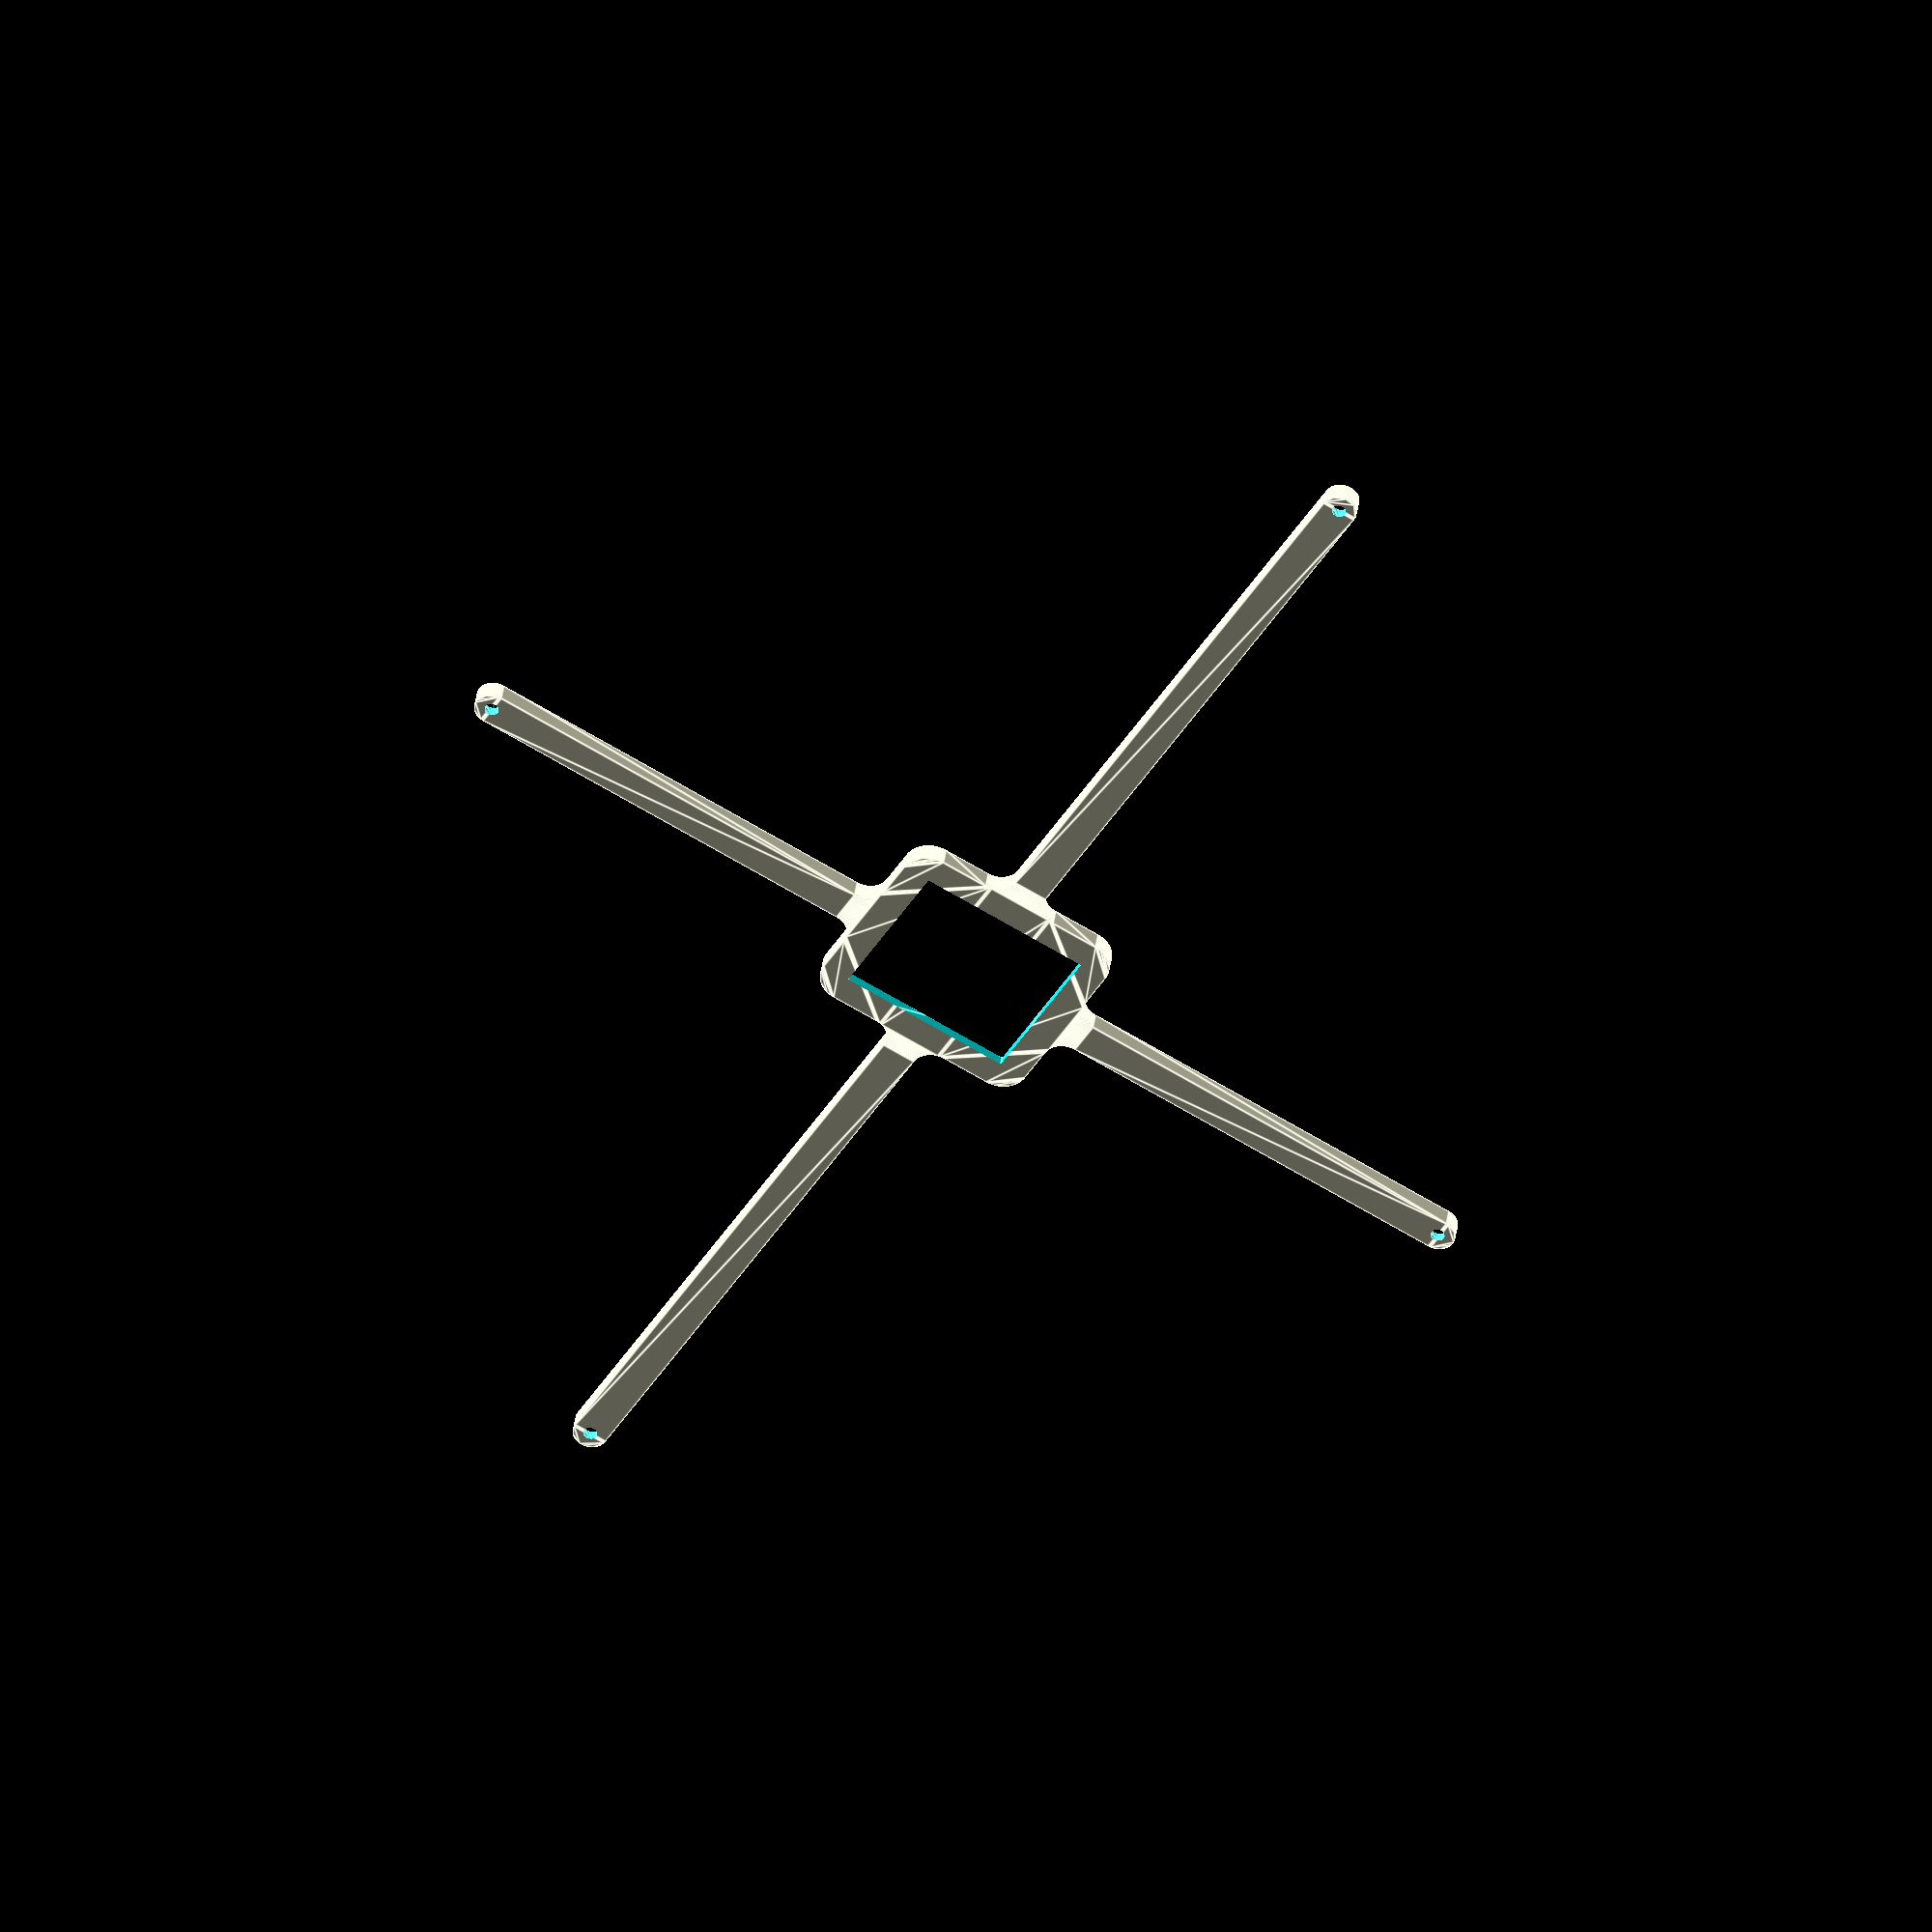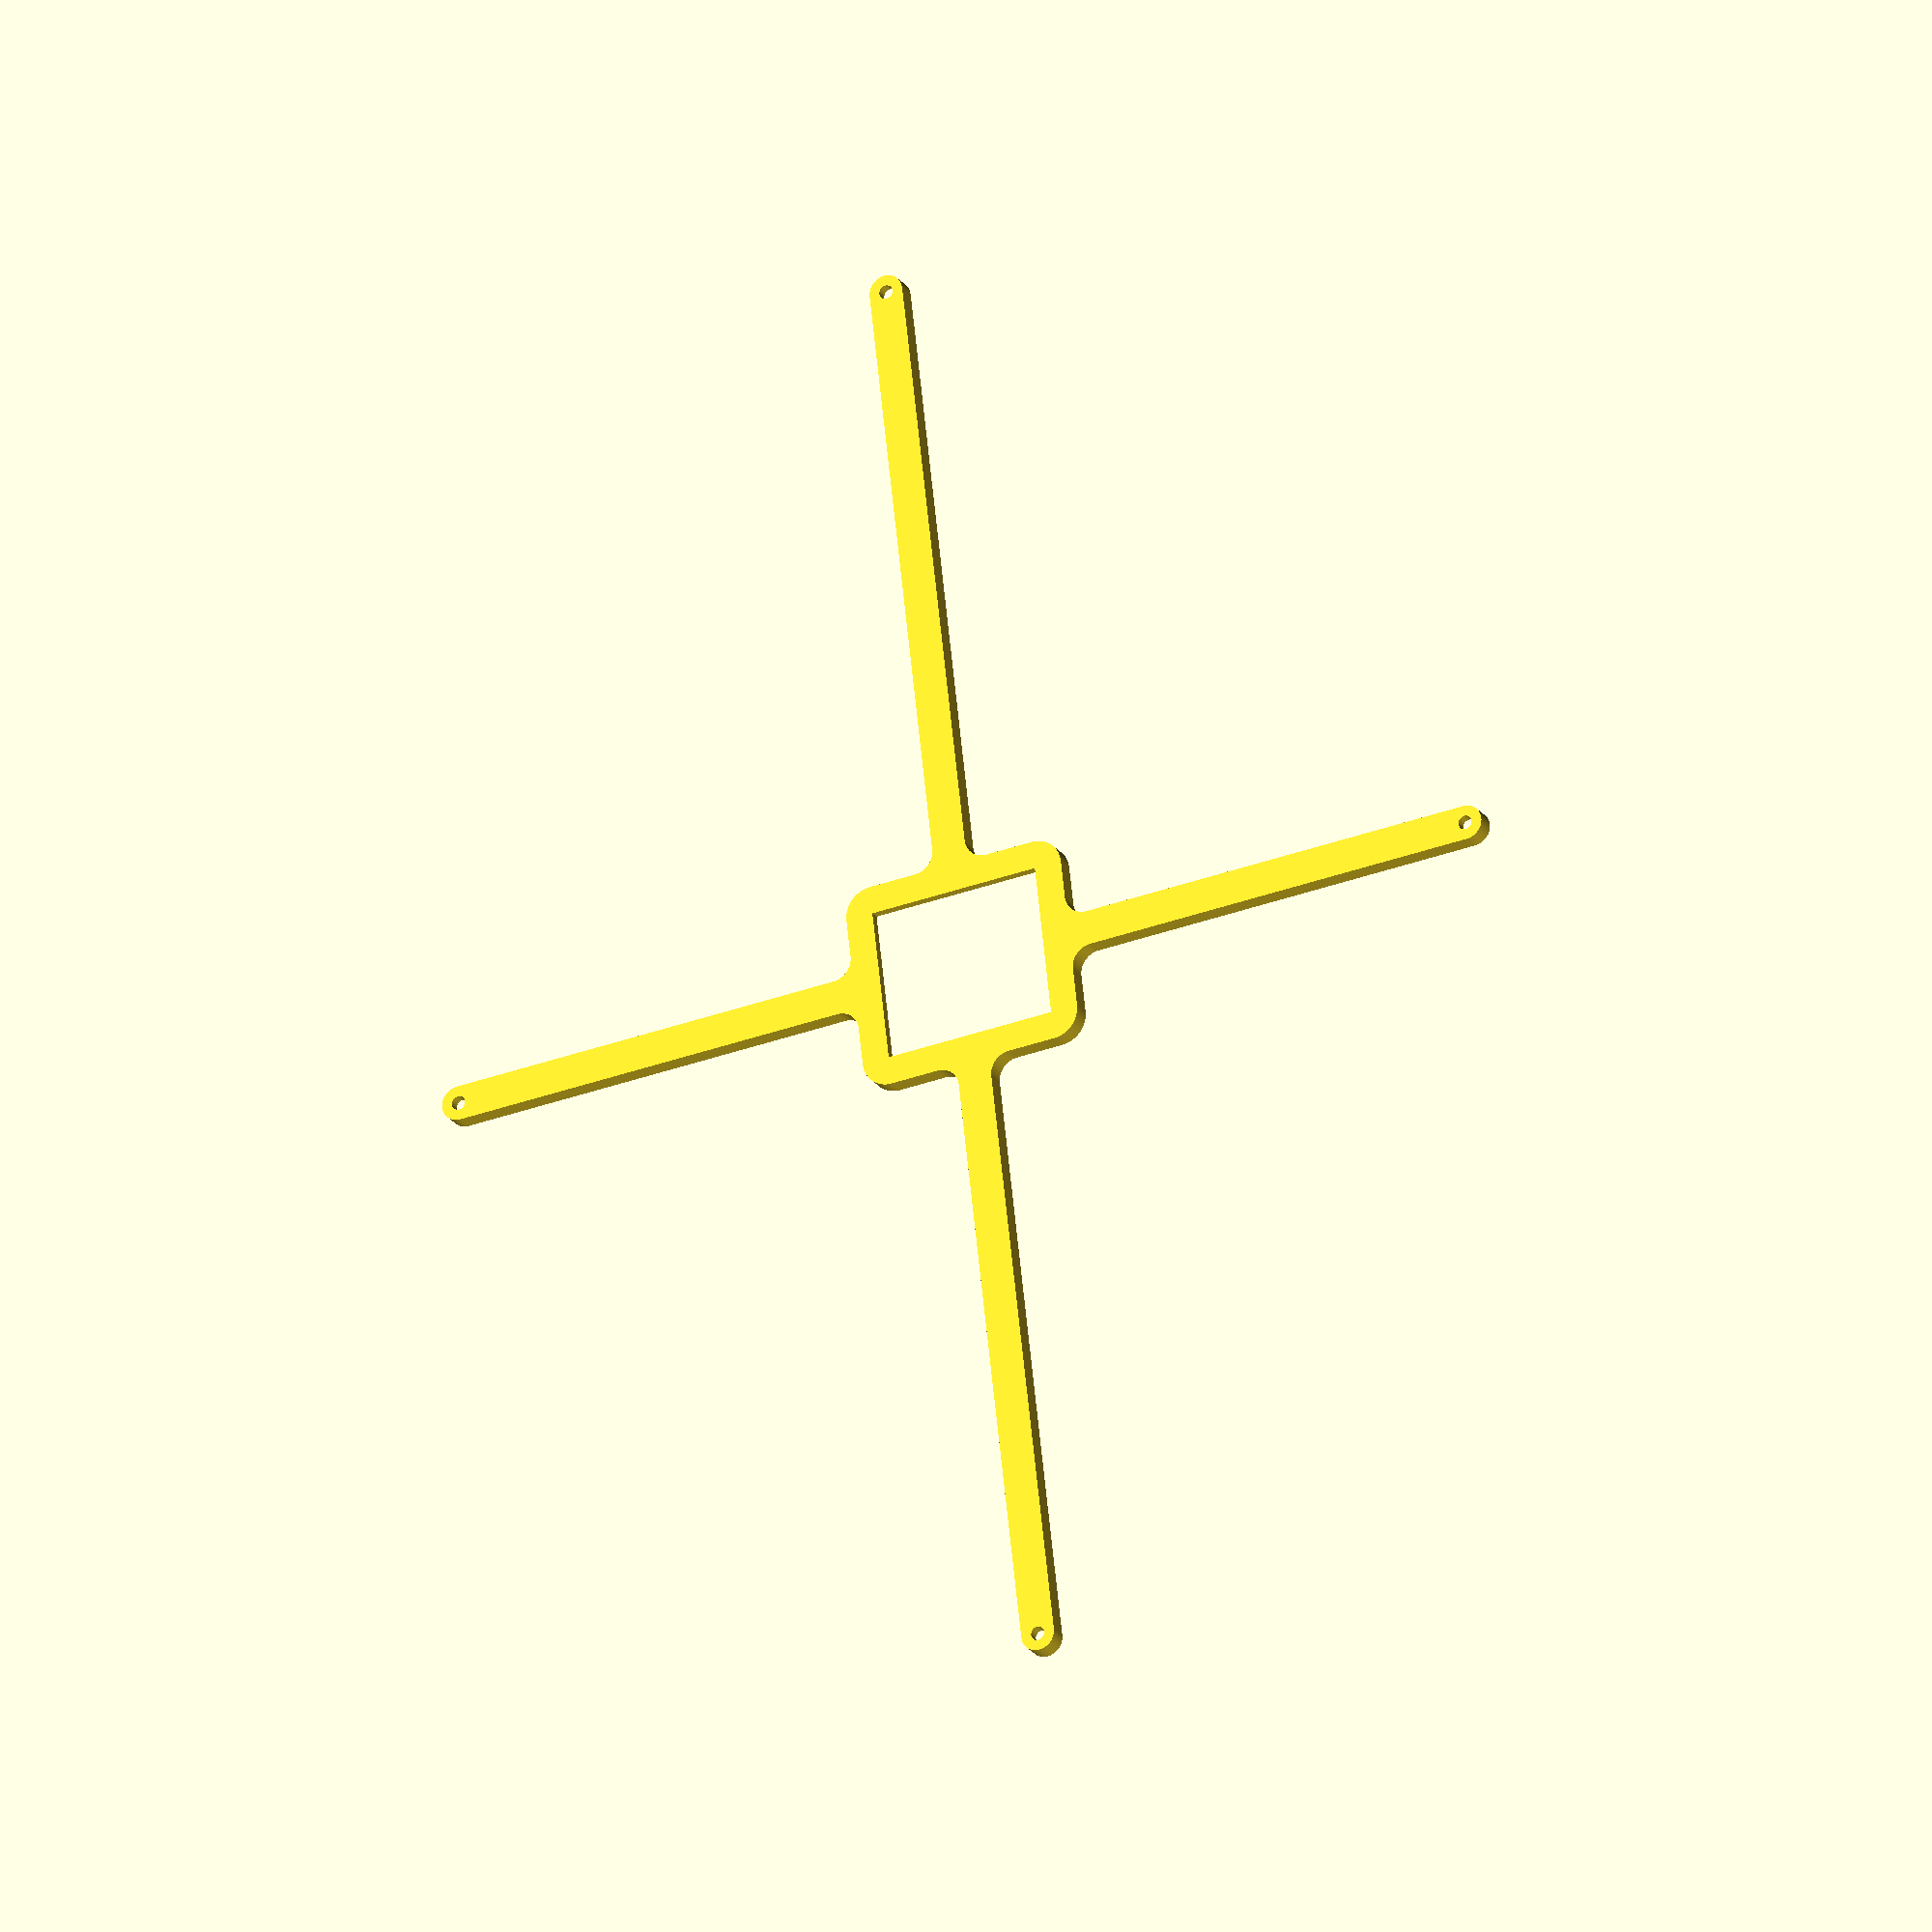
<openscad>
// Generated by SolidPython <Unknown> on 2023-06-03 17:36:38


scale(v = 0.0000010000) {
	translate(v = [-81500000, -60000000, 0]) {
		difference() {
			linear_extrude(convexity = 10, height = 2850000) {
				polygon(points = [[159523201.0318283439, 57556925.9855740145], [159523439.8212258220, 57556982.6943424493], [159689997.6769507527, 57598703.2653189674], [159690235.0027264655, 57598765.8171929643], [159725213.6099666059, 57608445.7014739141], [159725683.2997958362, 57608588.1803259328], [159760144.8043621778, 57619972.7236708030], [159760376.8854921162, 57620052.5648249090], [159922043.3885565698, 57677897.7645662799], [159922273.4403879941, 57677983.2772297561], [159956134.8214979172, 57691045.0532765836], [159956588.2842726111, 57691232.8837078959], [159989767.9668925405, 57705940.4254938811], [159989991.1046867967, 57706042.6301196814], [160145209.3182908893, 57779455.3777312040], [160145429.8806531429, 57779563.0276504830], [160177847.9320217967, 57795880.9034193754], [160178280.8006475568, 57796112.2765202448], [160209859.1228395402, 57814001.1750799790], [160210071.1683591604, 57814124.7588910684], [160357346.2562547624, 57902398.0494816527], [160357555.2050116956, 57902526.7999291569], [160388217.7230831087, 57921943.6253563017], [160388625.8287984133, 57922216.3128772825], [160418298.6740575731, 57943114.2883387208], [160418497.5851882994, 57943258.0611554310], [160556411.2077698410, 58045541.7746813744], [160556606.5306307077, 58045690.3857199103], [160585218.2185941935, 58068019.1661622301], [160585597.6311179101, 58068330.5419734344], [160613079.2337231636, 58092036.3354086429], [160613263.0948420763, 58092198.9126201570], [160740487.0685332417, 58207508.0010064915], [160740666.8844321370, 58207675.0414305255], [160766952.1960916817, 58232700.7385261133], [160767299.2614738345, 58233047.8039082587], [160792324.9585694671, 58259333.1155678406], [160792491.9989934862, 58259512.9314667434], [160907801.0873796940, 58386736.9051577523], [160907963.6645912230, 58386920.7662766799], [160931669.4580265880, 58414402.3688821271], [160931980.8338378072, 58414781.7814058587], [160954309.6142800152, 58443393.4693691805], [160954458.2253185511, 58443588.7922300622], [161056741.9388446510, 58581502.4148117825], [161056885.7116613388, 58581701.3259425312], [161077783.6871226728, 58611374.1712015048], [161078056.3746436536, 58611782.2769168094], [161097473.2000709772, 58642444.7949884906], [161097601.9505184591, 58642653.7437454313], [161185875.2411088347, 58789928.8316406384], [161185998.8249199092, 58790140.8771602735], [161203887.7234797478, 58821719.1993524507], [161204119.0965806246, 58822152.0679782033], [161220436.9723495543, 58854570.1193469241], [161220544.6222688258, 58854790.6817091703], [161293957.3698802292, 59010008.8953130394], [161294059.5745060444, 59010232.0331072882], [161308767.1162921190, 59043411.7157274112], [161308954.9467234313, 59043865.1785021126], [161322016.7227701843, 59077726.5596118644], [161322102.2354336679, 59077956.6114432886], [161379947.4351750612, 59239623.1145077869], [161380027.2763291597, 59239855.1956377253], [161391411.8196740746, 59274316.7002042234], [161391554.2985261083, 59274786.3900334612], [161401234.1828070581, 59309764.9972736686], [161401296.7346810699, 59310002.3230493888], [161443017.3056575358, 59476560.1787741780], [161443074.0144259930, 59476798.9681716412], [161451025.9199539125, 59512210.4115569144], [161451121.6750774086, 59512691.8050708771], [161457326.4450154006, 59548450.7753325105], [161457365.4336911440, 59548693.0894755572], [161482559.5839974284, 59718538.2546601892], [161482592.6142437756, 59718781.4526527524], [161487035.3007575274, 59754801.8032992184], [161487083.4099783301, 59755290.2644152120], [161489753.3102469444, 59791485.2192668766], [161489768.3602421880, 59791730.1881595999], [161498193.4564383030, 59963226.9610165060], [161498202.4900631905, 59963472.2254745513], [161499093.1720630527, 59999754.5877147615], [161499093.1720630527, 60000245.4122852236], [161498202.4900631905, 60036527.7745254263], [161498193.4564383030, 60036773.0389834717], [161489768.3602421880, 60208269.8118404374], [161489753.3102469444, 60208514.7807331607], [161487083.4099783301, 60244709.7355847582], [161487035.3007575274, 60245198.1967007518], [161482592.6142437756, 60281218.5473472103], [161482559.5839974284, 60281461.7453397736], [161457365.4336911440, 60451306.9105244279], [161457326.4450154006, 60451549.2246674746], [161451121.6750774086, 60487308.1949291006], [161451025.9199539125, 60487789.5884430632], [161443074.0144259930, 60523201.0318283513], [161443017.3056575358, 60523439.8212258145], [161401296.7346810400, 60689997.6769506633], [161401234.1828070581, 60690235.0027263835], [161391554.2985261083, 60725213.6099665090], [161391411.8196740746, 60725683.2997957468], [161380027.2763291597, 60760144.8043622673], [161379947.4351750612, 60760376.8854922056], [161322102.2354336977, 60922043.3885566667], [161322016.7227702141, 60922273.4403880909], [161308954.9467234313, 60956134.8214978948], [161308767.1162921190, 60956588.2842725962], [161294059.5745061040, 60989767.9668925703], [161293957.3698802888, 60989991.1046868190], [161220544.6222688258, 61145209.3182908520], [161220436.9723495245, 61145429.8806530982], [161204119.0965806246, 61177847.9320217818], [161203887.7234797478, 61178280.8006475344], [161185998.8249199688, 61209859.1228396446], [161185875.2411088645, 61210071.1683592796], [161097601.9505184293, 61357346.2562546209], [161097473.2000709176, 61357555.2050115615], [161078056.3746436536, 61388217.7230831757], [161077783.6871226728, 61388625.8287984803], [161056885.7116613090, 61418298.6740575060], [161056741.9388446212, 61418497.5851882547], [160954458.2253185213, 61556411.2077699825], [160954309.6142799854, 61556606.5306308642], [160931980.8338378072, 61585218.2185941339], [160931669.4580266178, 61585597.6311178654], [160907963.6645913124, 61613079.2337232232], [160907801.0873797834, 61613263.0948421508], [160792491.9989933968, 61740487.0685333535], [160792324.9585693777, 61740666.8844322562], [160767299.2614738941, 61766952.1960916817], [160766952.1960917413, 61767299.2614738271], [160740666.8844322860, 61792324.9585693479], [160740487.0685333908, 61792491.9989933819], [160613263.0948420763, 61907801.0873798653], [160613079.2337231338, 61907963.6645913795], [160585597.6311179101, 61931669.4580265582], [160585218.2185941935, 61931980.8338377625], [160556606.5306307375, 61954309.6142800674], [160556411.2077698410, 61954458.2253186032], [160418497.5851882696, 62056741.9388445914], [160418298.6740575135, 62056885.7116613016], [160388625.8287984729, 62077783.6871226877], [160388217.7230831683, 62078056.3746436685], [160357555.2050115466, 62097473.2000709400], [160357346.2562545836, 62097601.9505184442], [160210071.1683594584, 62185875.2411087602], [160209859.1228398383, 62185998.8249198496], [160178280.8006475866, 62203887.7234797254], [160177847.9320218265, 62204119.0965805873], [160145429.8806529045, 62220436.9723496288], [160145209.3182906508, 62220544.6222689152], [159989991.1046869159, 62293957.3698802665], [159989767.9668926597, 62294059.5745060667], [159956588.2842726409, 62308767.1162921041], [159956134.8214979172, 62308954.9467234164], [159922273.4403881431, 62322016.7227701843], [159922043.3885567188, 62322102.2354336604], [159760376.8854920566, 62379947.4351751134], [159760144.8043621182, 62380027.2763292193], [159725683.2997959256, 62391411.8196740374], [159725213.6099666953, 62391554.2985260561], [159690235.0027263761, 62401234.1828070506], [159689997.6769506633, 62401296.7346810475], [159523439.8212258220, 62443017.3056575507], [159523201.0318283439, 62443074.0144259855], [159487789.5884430707, 62451025.9199539050], [159487308.1949291229, 62451121.6750774086], [159451549.2246675789, 62457326.4450153634], [159451306.9105245471, 62457365.4336911216], [159281461.7453397512, 62482559.5839974210], [159281218.5473471880, 62482592.6142437607], [159245198.1967007816, 62487035.3007575199], [159244709.7355847657, 62487083.4099783227], [159208514.7807330489, 62489753.3102469370], [159208269.8118403256, 62489768.3602422029], [159036773.0389834642, 62498193.4564382955], [159036527.7745254040, 62498202.4900632054], [158963428.0251465738, 62499996.9881869629], [158963182.6128613353, 62500000.0000000000], [100990122.7246238291, 62500000.0000000000], [100843287.8015881926, 62503604.5950379968], [100696929.0457127988, 62514400.6654634774], [100551276.3234363496, 62532365.2153175622], [100406680.5249243677, 62557454.9664261714], [100263489.9941205978, 62589609.4753812701], [100122049.6895558238, 62628751.2791543528], [99982700.3533122241, 62674786.0817117840], [99845777.6901465803, 62727602.9811819792], [99711611.5587472916, 62787074.7370279506], [99580525.1770769358, 62853058.0765805542], [99452834.3437100649, 62925394.0401956961], [99328846.6770491600, 63003908.3642008826], [99208860.8742431551, 63088411.9007125422], [99093165.9916002601, 63178701.0733098164], [98982040.7482267916, 63274558.3674672619], [98875752.8545672596, 63375752.8545672521], [98774558.3674672544, 63482040.7482267842], [98678701.0733098090, 63593165.9916002601], [98588411.9007125497, 63708860.8742431551], [98503908.3642008901, 63828846.6770491526], [98425394.0401957035, 63952834.3437100723], [98353058.0765805542, 64080525.1770769432], [98287074.7370279431, 64211611.5587472916], [98227602.9811819792, 64345777.6901465803], [98174786.0817117840, 64482700.3533122241], [98128751.2791543603, 64622049.6895558164], [98089609.4753812701, 64763489.9941205904], [98057454.9664261639, 64906680.5249243751], [98032365.2153175622, 65051276.3234363571], [98014400.6654634774, 65196929.0457127914], [98003604.5950379968, 65343287.8015881926], [98000000.0000000000, 65490122.7246238291], [98000000.0000000000, 70986699.0100726783], [97999999.6068603247, 70986787.6815958172], [97999765.3048544526, 71013210.2337587029], [97999764.1254663169, 71013298.8983097672], [97998191.8026838452, 71101948.4039107710], [97998187.5266607404, 71102113.0280866474], [97996509.5435321033, 71151153.8669335097], [97996502.5571547300, 71151318.3983718157], [97991739.5500331521, 71245236.8958549351], [97991725.8687441945, 71245458.1549721211], [97986919.1535339355, 71311331.9346113503], [97986900.5709983259, 71311552.8360915780], [97974436.2236709297, 71442350.3354614824], [97974408.9969598651, 71442602.2156848460], [97965347.4625957608, 71517535.6000606716], [97965313.8638126701, 71517786.7097229511], [97946930.3864521831, 71643084.4733089805], [97946890.4371624291, 71643334.6512355804], [97934045.2195758224, 71717712.8999657929], [97933998.9454208612, 71717961.9855801910], [97909292.8355385363, 71842167.8225375861], [97909240.2662193775, 71842415.6559643000], [97892644.3388995528, 71916047.8411513269], [97892585.5081577897, 71916294.2633186281], [97858135.1211510301, 72052909.5989338309], [97858095.1892505288, 72053062.8245867044], [97845835.5058230013, 72098624.1225446910], [97845793.1527762562, 72098776.6967128962], [97844923.6025631130, 72101815.6350466162], [97844878.8389891386, 72101967.5194757879], [97831182.6620452702, 72147117.7846622318], [97831135.4991674721, 72147268.9412708730], [97788107.0264697820, 72281429.7761956751], [97788026.6043830961, 72281670.0202979594], [97763161.8668354303, 72352936.1996932477], [97763075.3845229745, 72353174.3293855339], [97718341.6651766896, 72471649.5426295102], [97718249.1781470776, 72471885.4050683677], [97689806.7815591544, 72541800.7365430593], [97689708.3491751254, 72542034.1803403348], [97637130.2259450406, 72662445.5035340339], [97637039.2696002722, 72662647.6661367863], [97609273.3302408457, 72722576.8907819837], [97609177.9149457514, 72722776.9874987602], [97571529.6356857568, 72799528.2247872055], [97571429.8083300442, 72799726.1572849154], [97541034.9291398674, 72858365.8253788501], [97540930.7387814820, 72858561.4963880032], [97477895.7697284520, 72973843.4918238968], [97477771.4190887511, 72974064.2221098095], [97439893.8324274719, 73039351.3719003946], [97439763.9299976975, 73039568.8812092841], [97373458.3831695169, 73147462.6079012156], [97373323.0123274624, 73147676.7566248626], [97332187.3014043719, 73210961.6425447315], [97332046.5490377247, 73211172.2932318747], [97260361.3773234189, 73315569.2182632536], [97260215.3337740004, 73315776.2357079089], [97215927.0933691412, 73376896.4063625038], [97215775.8523749411, 73377099.6576906294], [97130242.3426239938, 73489057.6757138073], [97130145.2214587331, 73489182.7362456918], [97100911.7249884158, 73526216.9689706713], [97100812.6358086914, 73526340.4760224223], [97098815.1327228546, 73528790.2199249268], [97098714.1003729105, 73528912.1425300837], [97068322.6201442033, 73565002.1638501585], [97068219.6699555814, 73565122.4714394361], [96975771.2080688775, 73671442.0885616839], [96975602.5618956983, 73671631.1478354186], [96924648.6819755733, 73727316.2052580565], [96924475.3005405366, 73727500.9315926731], [96836645.5056762397, 73818733.6501410455], [96836467.5002641231, 73818913.9249700606], [96782758.6174088120, 73871946.7393532246], [96782576.1022723019, 73872122.4469673336], [96686774.1148865819, 73962040.8822767884], [96686610.8058369756, 73962190.7920126915], [96637461.6383348405, 74006313.5603852272], [96637295.0463922322, 74006459.8132458925], [96572430.5662603974, 74062144.1429424286], [96572260.7732926607, 74062286.6670551598], [96521204.2651728690, 74104187.6495467722], [96521031.3546210080, 74104326.3748712540], [96417642.7475143671, 74185407.4559939355], [96417441.4282419980, 74185561.2594115883], [96356887.1543112546, 74230620.1476322263], [96356682.0033891648, 74230768.8017269522], [96241555.0220801830, 74311986.7631941289], [96241424.9164523929, 74312077.0138617009], [96202445.4063034654, 74338661.3983359933], [96202313.8879704624, 74338749.5776162297], [96195708.1422728896, 74343103.1302535236], [96195601.9317506403, 74343172.1679526120], [96163823.4449571371, 74363543.2883123904], [96163716.3684302866, 74363610.9750639200], [96079072.4493172765, 74416369.9332591593], [96078883.0322373509, 74416485.1024582982], [96022070.3185568750, 74450171.5228573680], [96021878.3950858414, 74450282.4649858326], [95894986.1848855615, 74521768.3904082924], [95894847.6162790805, 74521845.0154608190], [95853378.5998240262, 74544349.5124211907], [95853238.8353192657, 74544423.9337929934], [95850437.1434017271, 74545887.4180519879], [95850296.2180413157, 74545959.6170836538], [95808135.4186608344, 74567139.7659229487], [95807993.3677785546, 74567209.7245122492], [95681109.3680283129, 74628455.3749547452], [95680879.8326784968, 74628562.6058453619], [95612095.6382572949, 74659640.8634668589], [95611863.4601215422, 74659742.2451909930], [95495173.4273002744, 74708945.0707183331], [95494938.7554019541, 74709040.5382041931], [95424668.7570835054, 74736595.0448282212], [95424431.7420466542, 74736684.5368000418], [95300933.8959231079, 74781535.7106791735], [95300724.7040141672, 74781609.0695220977], [95238158.6205514222, 74802773.7702101171], [95237947.8539124578, 74802842.4739109129], [95156380.6917459369, 74828434.3361411542], [95156168.4539535344, 74828498.3509369045], [95092725.7792023867, 74846869.1531934291], [95092512.1745560765, 74846928.4476255029], [94965527.6073428541, 74880666.6379334182], [94965281.9501465857, 74880728.5853517205], [94891865.8906961381, 74898255.8701882958], [94891618.7430410683, 74898311.5745625645], [94753793.1255931109, 74927546.4555361569], [94753637.9731309414, 74927578.0841760188], [94707333.7401147783, 74936636.2138990313], [94707178.1062998325, 74936665.3819127530], [94704066.7888393402, 74937223.0264532268], [94703910.7126931846, 74937249.7265276164], [94657342.8834215105, 74944837.1494219899], [94657186.4040765464, 74944861.3748626262], [94513086.1604249328, 74966003.5205082744], [94512866.4836601317, 74966033.2676696926], [94447320.7086753845, 74974170.2656823993], [94447100.4264886230, 74974195.1360018998], [94362051.3449281752, 74982843.7822770774], [94361830.5655721873, 74982863.7635326833], [94295988.5507941842, 74988087.5978498012], [94295767.3827661127, 74988102.6802221686], [94156052.8522158414, 74996075.6683407575], [94155856.7243515551, 74996084.9298959225], [94097394.8333291709, 74998270.6387183219], [94097198.5614318401, 74998276.0477734655], [94013298.8983094543, 74999764.1254663467], [94013210.2337583750, 74999765.3048544675], [93986787.6815967709, 74999999.6068603247], [93986699.0100736469, 75000000.0000000000], [86990122.7246235162, 75000000.0000000000], [86843287.8015881926, 75003604.5950379819], [86696929.0457131118, 75014400.6654634476], [86551276.3234362155, 75032365.2153175920], [86406680.5249245167, 75057454.9664261490], [86263489.9941204786, 75089609.4753812999], [86122049.6895557791, 75128751.2791543752], [85982700.3533122241, 75174786.0817117989], [85845777.6901465207, 75227602.9811819941], [85711611.5587474257, 75287074.7370278984], [85580525.1770768911, 75353058.0765805990], [85452834.3437101096, 75425394.0401956737], [85328846.6770491451, 75503908.3642008752], [85208860.8742431253, 75588411.9007125646], [85093165.9916002750, 75678701.0733098239], [84982040.7482267022, 75774558.3674673140], [84875752.8545672596, 75875752.8545672596], [84774558.3674673140, 75982040.7482267022], [84678701.0733098239, 76093165.9916002750], [84588411.9007125646, 76208860.8742431253], [84503908.3642008752, 76328846.6770491451], [84425394.0401956737, 76452834.3437101096], [84353058.0765805990, 76580525.1770768911], [84287074.7370278984, 76711611.5587474257], [84227602.9811819941, 76845777.6901465207], [84174786.0817117989, 76982700.3533122241], [84128751.2791543752, 77122049.6895557791], [84089609.4753812999, 77263489.9941204786], [84057454.9664261490, 77406680.5249245167], [84032365.2153175920, 77551276.3234362155], [84014400.6654634476, 77696929.0457131118], [84003604.5950379819, 77843287.8015881926], [84000000.0000000000, 77990122.7246235162], [84000000.0000000000, 162463182.6128612757], [83999996.9881869555, 162463428.0251465142], [83998202.4900631905, 162536527.7745259404], [83998193.4564382881, 162536773.0389839709], [83989768.3602422327, 162708269.8118400574], [83989753.3102469593, 162708514.7807327807], [83987083.4099783301, 162744709.7355847061], [83987035.3007575423, 162745198.1967007220], [83982592.6142437905, 162781218.5473470688], [83982559.5839974433, 162781461.7453396022], [83957365.4336911291, 162951306.9105244875], [83957326.4450153708, 162951549.2246675491], [83951121.6750774235, 162987308.1949290633], [83951025.9199539274, 162987789.5884430408], [83943074.0144260228, 163023201.0318282247], [83943017.3056575805, 163023439.8212256730], [83901296.7346810848, 163189997.6769505441], [83901234.1828070879, 163190235.0027262568], [83891554.2985261083, 163225213.6099664867], [83891411.8196740896, 163225683.2997957468], [83880027.2763289362, 163260144.8043629527], [83879947.4351748377, 163260376.8854928613], [83822102.2354337275, 163422043.3885565996], [83822016.7227702439, 163422273.4403880537], [83808954.9467234761, 163456134.8214978278], [83808767.1162921637, 163456588.2842725217], [83794059.5745062679, 163489767.9668922126], [83793957.3698804677, 163489991.1046864688], [83720544.6222688109, 163645209.3182908893], [83720436.9723495245, 163645429.8806531131], [83704119.0965806544, 163677847.9320217073], [83703887.7234797925, 163678280.8006474674], [83685998.8249198943, 163709859.1228397489], [83685875.2411088049, 163710071.1683593690], [83597601.9505185634, 163857346.2562543750], [83597473.2000710666, 163857555.2050113380], [83578056.3746436089, 163888217.7230832577], [83577783.6871226281, 163888625.8287985623], [83556885.7116610855, 163918298.6740578413], [83556741.9388443679, 163918497.5851885676], [83454458.2253187150, 164056411.2077697217], [83454309.6142801791, 164056606.5306306183], [83431980.8338378072, 164085218.2185941339], [83431669.4580266029, 164085597.6311178505], [83407963.6645913273, 164113079.2337231934], [83407801.0873798132, 164113263.0948421359], [83292491.9989932179, 164240487.0685335696], [83292324.9585691839, 164240666.8844324648], [83267299.2614741474, 164266952.1960914433], [83266952.1960919946, 164267299.2614735961], [83240666.8844316006, 164292324.9585699737], [83240487.0685327053, 164292491.9989939928], [83113263.0948422551, 164407801.0873796940], [83113079.2337233275, 164407963.6645912230], [83085597.6311182529, 164431669.4580262899], [83085218.2185945213, 164431980.8338374794], [83056606.5306306481, 164454309.6142801046], [83056411.2077697664, 164454458.2253186703], [82918497.5851878971, 164556741.9388448596], [82918298.6740571558, 164556885.7116615474], [82888625.8287983537, 164577783.6871227622], [82888217.7230830342, 164578056.3746437430], [82857555.2050118297, 164597473.2000707686], [82857346.2562548965, 164597601.9505182803], [82710071.1683588922, 164685875.2411091030], [82709859.1228392571, 164685998.8249201775], [82678280.8006478995, 164703887.7234795392], [82677847.9320221543, 164704119.0965804160], [82645429.8806524277, 164720436.9723498821], [82645209.3182901740, 164720544.6222691536], [82489991.1046871394, 164793957.3698801398], [82489767.9668928981, 164794059.5745059550], [82456588.2842725217, 164808767.1162921488], [82456134.8214978129, 164808954.9467234612], [82422273.4403886050, 164822016.7227700055], [82422043.3885571808, 164822102.2354334891], [82260376.8854919076, 164879947.4351751804], [82260144.8043619692, 164880027.2763292789], [82225683.2997961938, 164891411.8196739554], [82225213.6099669486, 164891554.2985259891], [82190235.0027257949, 164901234.1828072071], [82189997.6769500822, 164901296.7346811891], [82023439.8212256432, 164943017.3056575954], [82023201.0318281800, 164943074.0144260228], [81987789.5884433687, 164951025.9199538529], [81987308.1949294060, 164951121.6750773787], [81951549.2246669978, 164957326.4450154901], [81951306.9105239511, 164957365.4336912334], [81781461.7453395426, 164982559.5839974582], [81781218.5473469794, 164982592.6142438054], [81745198.1967008710, 164987035.3007575274], [81744709.7355848700, 164987083.4099783301], [81708514.7807327807, 164989753.3102469742], [81708269.8118400574, 164989768.3602422178], [81536773.0389833897, 164998193.4564383030], [81536527.7745253444, 164998202.4900632203], [81500245.4122852385, 164999093.1720630527], [81499754.5877147913, 164999093.1720630527], [81463472.2254747152, 164998202.4900632203], [81463226.9610166699, 164998193.4564383030], [81291730.1881599575, 164989768.3602422178], [81291485.2192672342, 164989753.3102469742], [81255290.2644150406, 164987083.4099783301], [81254801.8032990396, 164987035.3007575274], [81218781.4526532292, 164982592.6142438352], [81218538.2546606660, 164982559.5839974880], [81048693.0894756168, 164957365.4336911440], [81048450.7753325701, 164957326.4450154006], [81012691.8050706983, 164951121.6750774086], [81012210.4115567356, 164951025.9199538827], [80976798.9681721926, 164943074.0144261122], [80976560.1787747294, 164943017.3056576848], [80810002.3230487555, 164901296.7346808910], [80809764.9972730428, 164901234.1828069091], [80774786.3900334835, 164891554.2985261381], [80774316.7002042383, 164891411.8196741045], [80739855.1956385076, 164880027.2763294280], [80739623.1145085692, 164879947.4351753294], [80577956.6114433855, 164822102.2354337275], [80577726.5596119612, 164822016.7227702439], [80543865.1785023361, 164808954.9467235208], [80543411.7157276273, 164808767.1162922084], [80510232.0331071317, 164794059.5745059550], [80510008.8953128904, 164793957.3698801398], [80354790.6817084998, 164720544.6222684681], [80354570.1193462610, 164720436.9723491967], [80322152.0679785311, 164704119.0965807736], [80321719.1993527710, 164703887.7234798968], [80290140.8771598488, 164685998.8249196410], [80289928.8316402137, 164685875.2411085665], [80142653.7437453121, 164597601.9505183995], [80142444.7949883789, 164597473.2000708878], [80111782.2769170552, 164578056.3746438026], [80111374.1712017506, 164577783.6871228218], [80081701.3259420395, 164556885.7116609812], [80081502.4148112833, 164556741.9388442934], [79943588.7922302485, 164454458.2253187001], [79943393.4693693668, 164454309.6142801344], [79914781.7814058810, 164431980.8338378072], [79914402.3688821495, 164431669.4580266178], [79886920.7662765384, 164407963.6645911038], [79886736.9051576108, 164407801.0873795748], [79759512.9314670563, 164292491.9989937842], [79759333.1155681610, 164292324.9585697651], [79733047.8039083481, 164267299.2614739239], [79732700.7385261953, 164266952.1960917711], [79707675.0414305031, 164240666.8844321072], [79707508.0010064691, 164240487.0685332119], [79592198.9126199335, 164113263.0948418677], [79592036.3354084194, 164113079.2337229252], [79568330.5419734120, 164085597.6311178803], [79568019.1661622077, 164085218.2185941637], [79545690.3857200742, 164056606.5306309462], [79545541.7746815383, 164056411.2077700496], [79443258.0611553937, 163918497.5851882398], [79443114.2883386761, 163918298.6740575135], [79422216.3128772378, 163888625.8287983537], [79421943.6253562719, 163888217.7230830491], [79402526.7999291867, 163857555.2050117552], [79402398.0494816750, 163857346.2562547922], [79314124.7588911653, 163710071.1683593392], [79314001.1750800759, 163709859.1228397191], [79296112.2765203416, 163678280.8006477356], [79295880.9034194797, 163677847.9320219755], [79279563.0276504904, 163645429.8806531429], [79279455.3777312040, 163645209.3182909191], [79206042.6301196069, 163489991.1046866477], [79205940.4254938066, 163489767.9668923914], [79191232.8837078959, 163456588.2842726111], [79191045.0532765836, 163456134.8214979172], [79177983.2772297859, 163422273.4403880835], [79177897.7645663023, 163422043.3885566294], [79120052.5648248494, 163260376.8854919970], [79119972.7236707509, 163260144.8043620884], [79108588.1803259552, 163225683.2997959554], [79108445.7014739364, 163225213.6099666953], [79098765.8171929717, 163190235.0027264953], [79098703.2653189749, 163189997.6769507825], [79056982.6943423599, 163023439.8212254643], [79056925.9855739176, 163023201.0318280160], [79048974.0800461322, 162987789.5884433091], [79048878.3249226362, 162987308.1949293315], [79042673.5549845994, 162951549.2246673107], [79042634.5663088411, 162951306.9105242491], [79017440.4160026610, 162781461.7453402579], [79017407.3857563138, 162781218.5473477244], [79012964.6992424428, 162745198.1967004836], [79012916.5900216550, 162744709.7355844676], [79010246.6897530854, 162708514.7807334363], [79010231.6397578120, 162708269.8118407130], [79001806.5435616970, 162536773.0389833748], [79001797.5099367946, 162536527.7745253444], [79000003.0118130445, 162463428.0251465142], [79000000.0000000000, 162463182.6128612757], [79000000.0000000000, 77990122.7246235162], [78996395.4049620181, 77843287.8015881777], [78985599.3345365524, 77696929.0457130969], [78967634.7846824080, 77551276.3234362006], [78942545.0335738510, 77406680.5249245018], [78910390.5246186703, 77263489.9941203892], [78871248.7208456546, 77122049.6895558387], [78825213.9182882011, 76982700.3533122092], [78772397.0188179910, 76845777.6901465058], [78712925.2629720271, 76711611.5587472767], [78646941.9234194756, 76580525.1770769954], [78574605.9598043114, 76452834.3437100947], [78496091.6357991099, 76328846.6770491302], [78411588.0992874205, 76208860.8742431253], [78321298.9266901612, 76093165.9916002601], [78225441.6325326711, 75982040.7482266873], [78124247.1454327404, 75875752.8545672446], [78017959.2517732978, 75774558.3674673140], [77906834.0083997250, 75678701.0733098239], [77791139.1257568598, 75588411.9007125646], [77671153.3229508549, 75503908.3642008752], [77547165.6562898904, 75425394.0401956737], [77419474.8229229897, 75353058.0765805095], [77288388.4412527084, 75287074.7370279580], [77154222.3098534793, 75227602.9811819941], [77017299.6466877759, 75174786.0817117840], [76877950.3104441464, 75128751.2791543305], [76736510.0058795959, 75089609.4753813148], [76593319.4750754833, 75057454.9664261490], [76448723.6765637845, 75032365.2153175920], [76303070.9542868882, 75014400.6654634476], [76156712.1984118074, 75003604.5950379819], [76009877.2753764838, 75000000.0000000000], [69013300.9899263531, 75000000.0000000000], [69013212.3184032291, 74999999.6068603247], [68986789.7662416250, 74999765.3048544675], [68986701.1016905457, 74999764.1254663467], [68902801.4385681599, 74998276.0477734655], [68902605.1666708291, 74998270.6387183219], [68844143.2756484449, 74996084.9298959225], [68843947.1477841586, 74996075.6683407575], [68704232.6172338873, 74988102.6802221686], [68704011.4492058158, 74988087.5978498012], [68638169.4344278127, 74982863.7635326833], [68637948.6550718248, 74982843.7822770774], [68552899.5735113770, 74974195.1360018998], [68552679.2913246155, 74974170.2656823993], [68487133.5163398683, 74966033.2676696926], [68486913.8395750672, 74966003.5205082744], [68342813.5959234536, 74944861.3748626262], [68342657.1165784895, 74944837.1494219899], [68296089.2873068154, 74937249.7265276164], [68295933.2111606598, 74937223.0264532268], [68292821.8937001675, 74936665.3819127530], [68292666.2598852217, 74936636.2138990313], [68246362.0268690586, 74927578.0841760188], [68246206.8744068891, 74927546.4555361569], [68108381.2569589317, 74898311.5745625645], [68108134.1093038619, 74898255.8701882958], [68034718.0498534143, 74880728.5853517205], [68034472.3926571459, 74880666.6379334182], [67907487.8254439235, 74846928.4476255029], [67907274.2207976133, 74846869.1531934291], [67843831.5460464656, 74828498.3509369045], [67843619.3082540631, 74828434.3361411542], [67762052.1460877657, 74802842.4739109874], [67761841.3794488013, 74802773.7702101916], [67699275.2959856242, 74781609.0695220232], [67699066.1040766835, 74781535.7106790990], [67575568.2579534203, 74736684.5368000716], [67575331.2429165691, 74736595.0448282510], [67505061.2445978522, 74709040.5382041186], [67504826.5726995319, 74708945.0707182586], [67388136.5398784131, 74659742.2451909781], [67387904.3617426604, 74659640.8634668440], [67319120.1673216373, 74628562.6058454365], [67318890.6319718212, 74628455.3749548197], [67192006.6322215497, 74567209.7245123088], [67191864.5813392699, 74567139.7659230083], [67149703.7819587886, 74545959.6170836985], [67149562.8565983772, 74545887.4180520326], [67146761.1646805853, 74544423.9337929040], [67146621.4001758248, 74544349.5124211013], [67105152.3837206513, 74521845.0154606700], [67105013.8151141703, 74521768.3904081434], [66978121.6049138904, 74450282.4649856836], [66977929.6814428568, 74450171.5228572190], [66921116.9677630961, 74416485.1024585664], [66920927.5506831706, 74416369.9332594275], [66836283.6315693110, 74363610.9750636518], [66836176.5550424606, 74363543.2883121222], [66804398.0682492852, 74343172.1679525673], [66804291.8577270210, 74343103.1302534640], [66797686.1120290905, 74338749.5776159167], [66797554.5936961025, 74338661.3983356953], [66758575.0835480392, 74312077.0138620138], [66758444.9779202491, 74311986.7631944418], [66643317.9966107607, 74230768.8017269075], [66643112.8456886858, 74230620.1476321816], [66582558.5717578977, 74185561.2594115138], [66582357.2524855137, 74185407.4559938610], [66478968.6453790218, 74104326.3748712689], [66478795.7348271459, 74104187.6495467871], [66427739.2267075032, 74062286.6670552939], [66427569.4337397814, 74062144.1429425627], [66362704.9536077976, 74006459.8132458925], [66362538.3616651595, 74006313.5603852272], [66313389.1941628754, 73962190.7920125276], [66313225.8851132691, 73962040.8822766244], [66217423.8977278322, 73872122.4469674677], [66217241.3825913221, 73871946.7393533587], [66163532.4997356534, 73818913.9249698371], [66163354.4943235368, 73818733.6501408219], [66075524.6994593292, 73727500.9315925390], [66075351.3180243075, 73727316.2052579224], [66024397.4381045997, 73671631.1478357464], [66024228.7919314206, 73671442.0885620117], [65931780.3300444037, 73565122.4714394063], [65931677.3798557818, 73565002.1638501287], [65901285.8996270001, 73528912.1425299644], [65901184.8672770709, 73528790.2199248224], [65899187.3641910851, 73526340.4760221541], [65899088.2750113606, 73526216.9689703882], [65869854.7785414904, 73489182.7362459898], [65869757.6573762298, 73489057.6757141054], [65784224.1476249248, 73377099.6576904356], [65784072.9066307098, 73376896.4063623101], [65739784.6662261188, 73315776.2357081175], [65739638.6226767153, 73315569.2182634622], [65667953.4509622455, 73211172.2932318449], [65667812.6985955983, 73210961.6425447017], [65626676.9876726270, 73147676.7566249967], [65626541.6168305725, 73147462.6079013497], [65560236.0700021535, 73039568.8812090456], [65560106.1675723791, 73039351.3719001561], [65522228.5809113532, 72974064.2221100181], [65522104.2302716672, 72973843.4918241054], [65459069.2612183243, 72858561.4963876456], [65458965.0708599240, 72858365.8253785074], [65428570.1916700155, 72799726.1572851092], [65428470.3643143177, 72799528.2247873843], [65390822.0850541890, 72722776.9874986410], [65390726.6697590798, 72722576.8907818645], [65362960.7303997725, 72662647.6661369205], [65362869.7740550190, 72662445.5035341680], [65310291.6508249491, 72542034.1803405434], [65310193.2184409201, 72541800.7365432680], [65281750.8218528777, 72471885.4050682634], [65281658.3348232657, 72471649.5426294059], [65236924.6154770255, 72353174.3293854892], [65236838.1331645697, 72352936.1996932030], [65211973.3956168145, 72281670.0202976763], [65211892.9735301286, 72281429.7761953920], [65168864.5008326322, 72147268.9412712902], [65168817.3379548341, 72147117.7846626490], [65155121.1610110998, 72101967.5194765329], [65155076.3974371254, 72101815.6350474060], [65154206.8472234458, 72098776.6967118680], [65154164.4941766858, 72098624.1225436181], [65141904.8107495308, 72053062.8245870024], [65141864.8788490444, 72052909.5989341289], [65107414.4918422252, 71916294.2633186728], [65107355.6611004621, 71916047.8411513716], [65090759.7337806225, 71842415.6559643149], [65090707.1644614637, 71842167.8225376010], [65066001.0545791090, 71717961.9855799824], [65065954.7804241329, 71717712.8999655843], [65053109.5628375858, 71643334.6512358338], [65053069.6135478467, 71643084.4733092338], [65034686.1361873150, 71517786.7097228318], [65034652.5374042392, 71517535.6000605524], [65025591.0030401051, 71442602.2156846374], [65025563.7763290256, 71442350.3354612738], [65013099.4290017039, 71311552.8360921293], [65013080.8464660943, 71311331.9346118867], [65008274.1312557906, 71245458.1549719125], [65008260.4499668479, 71245236.8958547413], [65003497.4428452998, 71151318.3983722925], [65003490.4564679265, 71151153.8669339865], [65001812.4733392596, 71102113.0280860513], [65001808.1973161399, 71101948.4039101750], [65000235.8745336533, 71013298.8983094543], [65000234.6951455325, 71013210.2337583750], [65000000.3931396753, 70986787.6815967709], [65000000.0000000000, 70986699.0100736469], [65000000.0000000000, 65490122.7246235311], [64996395.4049620181, 65343287.8015881777], [64985599.3345365524, 65196929.0457130745], [64967634.7846824080, 65051276.3234361932], [64942545.0335738510, 64906680.5249244943], [64910390.5246186852, 64763489.9941204265], [64871248.7208456397, 64622049.6895558015], [64825213.9182882011, 64482700.3533122092], [64772397.0188180059, 64345777.6901465654], [64712925.2629720271, 64211611.5587472841], [64646941.9234194309, 64080525.1770769283], [64574605.9598043561, 63952834.3437101692], [64496091.6357991099, 63828846.6770491451], [64411588.0992873609, 63708860.8742430508], [64321298.9266901612, 63593165.9916002527], [64225441.6325327307, 63482040.7482267767], [64124247.1454326659, 63375752.8545671701], [64017959.2517732978, 63274558.3674673215], [63906834.0083997250, 63178701.0733098164], [63791139.1257567555, 63088411.9007124826], [63671153.3229508549, 63003908.3642008752], [63547165.6562899947, 62925394.0401957333], [63419474.8229231089, 62853058.0765805915], [63288388.4412525743, 62787074.7370278984], [63154222.3098534793, 62727602.9811820015], [63017299.6466877759, 62674786.0817117840], [62877950.3104441464, 62628751.2791543379], [62736510.0058794469, 62589609.4753812775], [62593319.4750756323, 62557454.9664261714], [62448723.6765636504, 62532365.2153175622], [62303070.9542872012, 62514400.6654634774], [62156712.1984118074, 62503604.5950379968], [62009877.2753761709, 62500000.0000000000], [4036817.3871386647, 62500000.0000000000], [4036571.9748534262, 62499996.9881869629], [3963472.2254745960, 62498202.4900632054], [3963226.9610165656, 62498193.4564382955], [3791730.1881594956, 62489768.3602421954], [3791485.2192667723, 62489753.3102469295], [3755290.2644152045, 62487083.4099783227], [3754801.8032992184, 62487035.3007575199], [3718781.4526529610, 62482592.6142437831], [3718538.2546603978, 62482559.5839974433], [3548693.0894757211, 62457365.4336911663], [3548450.7753326595, 62457326.4450154081], [3512691.8050709367, 62451121.6750774160], [3512210.4115569592, 62451025.9199539125], [3476798.9681715965, 62443074.0144259706], [3476560.1787741482, 62443017.3056575358], [3310002.3230492175, 62401296.7346810251], [3309764.9972735047, 62401234.1828070283], [3274786.3900335133, 62391554.2985261157], [3274316.7002042532, 62391411.8196740970], [3239855.1956377625, 62380027.2763291746], [3239623.1145078540, 62379947.4351750687], [3077956.6114431322, 62322102.2354336008], [3077726.5596117079, 62322016.7227701247], [3043865.1785022616, 62308954.9467234835], [3043411.7157275379, 62308767.1162921712], [3010232.0331074893, 62294059.5745061338], [3010008.8953132331, 62293957.3698803335], [2854790.6817088723, 62220544.6222686917], [2854570.1193466485, 62220436.9723494053], [2822152.0679782927, 62204119.0965806544], [2821719.1993525326, 62203887.7234797925], [2790140.8771607280, 62185998.8249201626], [2789928.8316411078, 62185875.2411090732], [2642653.7437449098, 62097601.9505181387], [2642444.7949879467, 62097473.2000706345], [2611782.2769168019, 62078056.3746436611], [2611374.1712014973, 62077783.6871226802], [2581701.3259423971, 62056885.7116612718], [2581502.4148116708, 62056741.9388445616], [2443588.7922304869, 61954458.2253188565], [2443393.4693695903, 61954309.6142803207], [2414781.7814057767, 61931980.8338377327], [2414402.3688820601, 61931669.4580265284], [2386920.7662768066, 61907963.6645913273], [2386736.9051578641, 61907801.0873798132], [2259512.9314663112, 61792491.9989931136], [2259333.1155674160, 61792324.9585690722], [2233047.8039084375, 61767299.2614740059], [2232700.7385262847, 61766952.1960918680], [2207675.0414304137, 61740666.8844320253], [2207508.0010063946, 61740487.0685331225], [2092198.9126201272, 61613263.0948420763], [2092036.3354085982, 61613079.2337231487], [2068330.5419734716, 61585597.6311180070], [2068019.1661622822, 61585218.2185942680], [2045690.3857202530, 61556606.5306311548], [2045541.7746816874, 61556411.2077702805], [1943258.0611553192, 61418497.5851881802], [1943114.2883386314, 61418298.6740574315], [1922216.3128772080, 61388625.8287983239], [1921943.6253562272, 61388217.7230830118], [1902526.7999291718, 61357555.2050117254], [1902398.0494816601, 61357346.2562547922], [1814124.7588908076, 61210071.1683587581], [1814001.1750797331, 61209859.1228391230], [1796112.2765204608, 61178280.8006479144], [1795880.9034195840, 61177847.9320221692], [1779563.0276501775, 61145429.8806525469], [1779455.3777309060, 61145209.3182902932], [1706042.6301199198, 60989991.1046872810], [1705940.4254941046, 60989767.9668930322], [1691232.8837078214, 60956588.2842724249], [1691045.0532765090, 60956134.8214977235], [1677983.2772300541, 60922273.4403887987], [1677897.7645665705, 60922043.3885573745], [1620052.5648247600, 60760376.8854917511], [1619972.7236706614, 60760144.8043618128], [1608588.1803259552, 60725683.2997959554], [1608445.7014739215, 60725213.6099667102], [1598765.8171929419, 60690235.0027263984], [1598703.2653189600, 60689997.6769506857], [1556982.6943424940, 60523439.8212259784], [1556925.9855740666, 60523201.0318285227], [1548974.0800460875, 60487789.5884430483], [1548878.3249225616, 60487308.1949290782], [1542673.5549845397, 60451549.2246671841], [1542634.5663087964, 60451306.9105241299], [1517440.4160025418, 60281461.7453394905], [1517407.3857561946, 60281218.5473469347], [1512964.6992424726, 60245198.1967009157], [1512916.5900216699, 60244709.7355849221], [1510246.6897530258, 60208514.7807328254], [1510231.6397577822, 60208269.8118401021], [1501806.5435616970, 60036773.0389833823], [1501797.5099367797, 60036527.7745253295], [1500906.8279369473, 60000245.4122852162], [1500906.8279369473, 59999754.5877147689], [1501797.5099367797, 59963472.2254746854], [1501806.5435616970, 59963226.9610166326], [1510231.6397577822, 59791730.1881599203], [1510246.6897530258, 59791485.2192672044], [1512916.5900216699, 59755290.2644150928], [1512964.6992424726, 59754801.8032990918], [1517407.3857561946, 59718781.4526530802], [1517440.4160025418, 59718538.2546605244], [1542634.5663087964, 59548693.0894758850], [1542673.5549845397, 59548450.7753328308], [1548878.3249225616, 59512691.8050709367], [1548974.0800460875, 59512210.4115569666], [1556925.9855740666, 59476798.9681714922], [1556982.6943424940, 59476560.1787740365], [1598703.2653189600, 59310002.3230493292], [1598765.8171929419, 59309764.9972736165], [1608445.7014739215, 59274786.3900333047], [1608588.1803259552, 59274316.7002040595], [1619972.7236706614, 59239855.1956382021], [1620052.5648247600, 59239623.1145082638], [1677897.7645665705, 59077956.6114426404], [1677983.2772300541, 59077726.5596112162], [1691045.0532765090, 59043865.1785022914], [1691232.8837078214, 59043411.7157275900], [1705940.4254941046, 59010232.0331069827], [1706042.6301199198, 59010008.8953127339], [1779455.3777309060, 58854790.6817097217], [1779563.0276501775, 58854570.1193474680], [1795880.9034195840, 58822152.0679778457], [1796112.2765204608, 58821719.1993521005], [1814001.1750797331, 58790140.8771608919], [1814124.7588908076, 58789928.8316412568], [1902398.0494816601, 58642653.7437452227], [1902526.7999291718, 58642444.7949882895], [1921943.6253562272, 58611782.2769170031], [1922216.3128772080, 58611374.1712016910], [1943114.2883386314, 58581701.3259425834], [1943258.0611553192, 58581502.4148118347], [2045541.7746812105, 58443588.7922303900], [2045690.3857197762, 58443393.4693695083], [2068019.1661624014, 58414781.7814056501], [2068330.5419735909, 58414402.3688819259], [2092036.3354090452, 58386920.7662763670], [2092198.9126205742, 58386736.9051574320], [2207508.0010061860, 58259512.9314670935], [2207675.0414302051, 58259333.1155681908], [2232700.7385263443, 58233047.8039080873], [2233047.8039084971, 58232700.7385259420], [2259333.1155674756, 58207675.0414308980], [2259512.9314663708, 58207508.0010068640], [2386736.9051578641, 58092198.9126201943], [2386920.7662768066, 58092036.3354086801], [2414402.3688820601, 58068330.5419734791], [2414781.7814057767, 58068019.1661622748], [2443393.4693695903, 58045690.3857196867], [2443588.7922304869, 58045541.7746811509], [2581502.4148118794, 57943258.0611552969], [2581701.3259426057, 57943114.2883385867], [2611374.1712014973, 57922216.3128773198], [2611782.2769168019, 57921943.6253563389], [2642444.7949882150, 57902526.7999292016], [2642653.7437451780, 57902398.0494816974], [2789928.8316405118, 57814124.7588912398], [2790140.8771601319, 57814001.1750801504], [2821719.1993525028, 57796112.2765202075], [2822152.0679782629, 57795880.9034193382], [2854570.1193466187, 57779563.0276505947], [2854790.6817088425, 57779455.3777313158], [3010008.8953129947, 57706042.6301197782], [3010232.0331072509, 57705940.4254939780], [3043411.7157275379, 57691232.8837078288], [3043865.1785022318, 57691045.0532765165], [3077726.5596120358, 57677983.2772297338], [3077956.6114434898, 57677897.7645662576], [3239623.1145076752, 57620052.5648249835], [3239855.1956375837, 57619972.7236708775], [3274316.7002042234, 57608588.1803259179], [3274786.3900334835, 57608445.7014738992], [3309764.9972735047, 57598765.8171929717], [3310002.3230492175, 57598703.2653189749], [3476560.1787743568, 57556982.6943424046], [3476798.9681718051, 57556925.9855739698], [3512210.4115567207, 57548974.0800461322], [3512691.8050706983, 57548878.3249226287], [3548450.7753325105, 57542673.5549846292], [3548693.0894755721, 57542634.5663088709], [3718538.2546605468, 57517440.4160025418], [3718781.4526531100, 57517407.3857562020], [3754801.8032990992, 57512964.6992424950], [3755290.2644150853, 57512916.5900216922], [3791485.2192670405, 57510246.6897530556], [3791730.1881597638, 57510231.6397577897], [3963226.9610165656, 57501806.5435617045], [3963472.2254745960, 57501797.5099367946], [4036571.9748534262, 57500003.0118130371], [4036817.3871386647, 57500000.0000000000], [62009877.2753761709, 57500000.0000000000], [62156712.1984118074, 57496395.4049620032], [62303070.9542872012, 57485599.3345365226], [62448723.6765636504, 57467634.7846824378], [62593319.4750756323, 57442545.0335738286], [62736510.0058794469, 57410390.5246187225], [62877950.3104441464, 57371248.7208456621], [63017299.6466877759, 57325213.9182882160], [63154222.3098534793, 57272397.0188179985], [63288388.4412525743, 57212925.2629721016], [63419474.8229231089, 57146941.9234194085], [63547165.6562899947, 57074605.9598042667], [63671153.3229508549, 56996091.6357991248], [63791139.1257567704, 56911588.0992875099], [63906834.0083997250, 56821298.9266901836], [64017959.2517732978, 56725441.6325326711], [64124247.1454326659, 56624247.1454328224], [64225441.6325327456, 56517959.2517732158], [64321298.9266901761, 56406834.0083997399], [64411588.0992873758, 56291139.1257569417], [64496091.6357991248, 56171153.3229508474], [64574605.9598043710, 56047165.6562898159], [64646941.9234194309, 55919474.8229230568], [64712925.2629720420, 55788388.4412527084], [64772397.0188180208, 55654222.3098534271], [64825213.9182882011, 55517299.6466877759], [64871248.7208456397, 55377950.3104441836], [64910390.5246187001, 55236510.0058795586], [64942545.0335738510, 55093319.4750754833], [64967634.7846824080, 54948723.6765637919], [64985599.3345365524, 54803070.9542869031], [64996395.4049620181, 54656712.1984118074], [65000000.0000000000, 54509877.2753764689], [65000000.0000000000, 49013300.9899263531], [65000000.3931396753, 49013212.3184032217], [65000234.6951455325, 48986789.7662416324], [65000235.8745336533, 48986701.1016905606], [65001808.1973161399, 48898051.5960897878], [65001812.4733392596, 48897886.9719139040], [65003490.4564679265, 48848846.1330660284], [65003497.4428452998, 48848681.6016277298], [65008260.4499668330, 48754763.1041453034], [65008274.1312557757, 48754541.8450281247], [65013080.8464661092, 48688668.0653880239], [65013099.4290017188, 48688447.1639077887], [65025563.7763290107, 48557649.6645388976], [65025591.0030400902, 48557397.7843155414], [65034652.5374042541, 48482464.3999393210], [65034686.1361873299, 48482213.2902770415], [65053069.6135478467, 48356915.5266908109], [65053109.5628375858, 48356665.3487641960], [65065954.7804241329, 48282287.1000344083], [65066001.0545791090, 48282038.0144200251], [65090707.1644614786, 48157832.1774623692], [65090759.7337806374, 48157584.3440356478], [65107355.6611004472, 48083952.1588487253], [65107414.4918422103, 48083705.7366814315], [65141864.8788491488, 47947090.4010654911], [65141904.8107496351, 47946937.1754126102], [65154164.4941767156, 47901375.8774562627], [65154206.8472234607, 47901223.3032880798], [65155076.3974368274, 47898184.3649535552], [65155121.1610108167, 47898032.4805243611], [65168817.3379548639, 47852882.2153373137], [65168864.5008326471, 47852731.0587286800], [65211892.9735302031, 47718570.2238043621], [65211973.3956169039, 47718329.9797020704], [65236838.1331646889, 47647063.8003064394], [65236924.6154771447, 47646825.6706141606], [65283336.5216241777, 47523905.8562507033], [65283417.1218593270, 47523699.3462589458], [65308112.0584170818, 47462440.7185937166], [65308197.2165149301, 47462236.0459942520], [65341909.7881025821, 47383676.4643154740], [65341999.4622141123, 47383473.7296901047], [65369385.2793446928, 47323369.8498220816], [65369479.4254015237, 47323169.1528002173], [65426594.5522734821, 47204842.4521872699], [65426707.5635044873, 47204615.7069505453], [65461229.7946819663, 47137493.8844669238], [65461348.5137172043, 47137270.0748795718], [65522104.2302719504, 47026156.5081754029], [65522228.5809116364, 47025935.7778894827], [65560106.1675724834, 46960648.6280996352], [65560236.0700022578, 46960431.1187907457], [65626541.6168307215, 46852537.3920983970], [65626676.9876727760, 46852323.2433747649], [65667812.6985953152, 46789038.3574557155], [65667953.4509619623, 46788827.7067685649], [65739638.6226762980, 46684430.7817371413], [65739784.6662257016, 46684223.7642924935], [65784072.9066305459, 46623103.5936379060], [65784224.1476247609, 46622900.3423097804], [65861104.9294177145, 46522268.2043480128], [65861261.2707827836, 46522068.8495931625], [65908588.3533914238, 46463270.2888053730], [65908749.6947797388, 46463074.9585795179], [65999844.0034430772, 46355592.8390450850], [65999947.3341660053, 46355472.8581337929], [66031019.0627582073, 46319966.8108807206], [66031124.2802872062, 46319848.4811339602], [66033243.2970855534, 46317503.0533302948], [66033350.3750398010, 46317386.4044164941], [66065530.7776046246, 46282882.0075935498], [66065639.6891368181, 46282767.0687596723], [66163354.4943235666, 46181266.3498591632], [66163532.4997356683, 46181086.0750301555], [66217241.3825912774, 46128053.2606466860], [66217423.8977277875, 46127877.5530325770], [66313225.8851131648, 46037959.1177234650], [66313389.1941627711, 46037809.2079875693], [66362538.3616653085, 45993686.4396146536], [66362704.9536079466, 45993540.1867539808], [66427569.4337401986, 45937855.8570570797], [66427739.2267079204, 45937713.3329443559], [66478795.7348267138, 45895812.3504535556], [66478968.6453785896, 45895673.6251290664], [66582357.2524857372, 45814592.5440059751], [66582558.5717581213, 45814438.7405883223], [66643112.8456885666, 45769379.8523679078], [66643317.9966106415, 45769231.1982731745], [66758444.9779197425, 45688013.2368059158], [66758575.0835475326, 45687922.9861383587], [66797554.5936964601, 45661338.6016640738], [66797686.1120294631, 45661250.4223838374], [66804291.8577271700, 45656896.8697464541], [66804398.0682494193, 45656827.8320473656], [66836176.5550425500, 45636456.7116878256], [66836283.6315694004, 45636389.0249362886], [66920927.5506827831, 45583630.0667408109], [66921116.9677627087, 45583514.8975416645], [66977929.6814435124, 45549828.4771424085], [66978121.6049145460, 45549717.5350139514], [67092595.8960476369, 45485227.3616155088], [67092818.1838811636, 45485105.8171389624], [67159497.3328645825, 45449736.1325230896], [67159722.6284119636, 45449620.2582073584], [67285820.6581109762, 45386772.2988404185], [67285962.9298608601, 45386702.7905203402], [67328518.5551977605, 45366327.5491360202], [67328661.9096964300, 45366260.3022395074], [67331534.1299227476, 45364940.5997195244], [67331678.5312273949, 45364875.6311071739], [67374857.9744595587, 45345858.0762828887], [67375003.3863649517, 45345795.4022440538], [67509204.2027229667, 45289209.0838306844], [67509409.4105711728, 45289125.2237469852], [67570823.2164159268, 45264818.7676756233], [67571030.2327520698, 45264739.4770004600], [67651196.4975011796, 45235049.1527731270], [67651405.2205917090, 45234974.4704721197], [67713836.0012589693, 45213413.9282637239], [67714046.3285315484, 45213343.8910378441], [67839159.1006659865, 45173217.3406706229], [67839401.3049777597, 45173143.0304285809], [67911835.3930332512, 45151919.7793458626], [67912079.4020958096, 45151851.6286444440], [68048247.3989298642, 45115673.5174624771], [68048400.7502906471, 45115634.0710744932], [68094186.7654135227, 45104242.2964801863], [68094340.7221379131, 45104205.2831800282], [68097419.8020123392, 45103490.7687289342], [68097574.3254993260, 45103456.1977968216], [68143698.0886334032, 45093519.8914579675], [68143853.1401398182, 45093487.7715617493], [68286697.6000575274, 45065074.2041380405], [68286915.4881997705, 45065033.3687113374], [68351965.0034667253, 45053586.9754532725], [68352183.7432618737, 45053550.9799449816], [68436685.6181891859, 45040605.7688539624], [68436905.1021424532, 45040574.6309532821], [68502398.0263010412, 45032022.6580667645], [68502618.1465519220, 45031996.3930757120], [68633247.2680958956, 45017876.2514266893], [68633499.4730129242, 45017852.2176891863], [68708723.0400650948, 45011644.2825324908], [68708975.7728831470, 45011626.6455431134], [68843947.1477836668, 45003924.3316592574], [68844143.2756479681, 45003915.0701040998], [68902605.1666708738, 45001729.3612816930], [68902801.4385681897, 45001723.9522265494], [68986701.1016902328, 45000235.8745336756], [68986789.7662412971, 45000234.6951455474], [69013212.3184041828, 45000000.3931396753], [69013300.9899273217, 45000000.0000000000], [76009877.2753761709, 45000000.0000000000], [76156712.1984118074, 44996395.4049620032], [76303070.9542872012, 44985599.3345365226], [76448723.6765636504, 44967634.7846824378], [76593319.4750756323, 44942545.0335738286], [76736510.0058794469, 44910390.5246187225], [76877950.3104441464, 44871248.7208456621], [77017299.6466877759, 44825213.9182882160], [77154222.3098534793, 44772397.0188179985], [77288388.4412525743, 44712925.2629721016], [77419474.8229231089, 44646941.9234194085], [77547165.6562899947, 44574605.9598042667], [77671153.3229508549, 44496091.6357991248], [77791139.1257567704, 44411588.0992875099], [77906834.0083997250, 44321298.9266901836], [78017959.2517732978, 44225441.6325326711], [78124247.1454326659, 44124247.1454328224], [78225441.6325327456, 44017959.2517732158], [78321298.9266901761, 43906834.0083997399], [78411588.0992873758, 43791139.1257569417], [78496091.6357991248, 43671153.3229508474], [78574605.9598043710, 43547165.6562898159], [78646941.9234194309, 43419474.8229230568], [78712925.2629720420, 43288388.4412527084], [78772397.0188180208, 43154222.3098534271], [78825213.9182882011, 43017299.6466877759], [78871248.7208456397, 42877950.3104441836], [78910390.5246187001, 42736510.0058795586], [78942545.0335738510, 42593319.4750754833], [78967634.7846824080, 42448723.6765637919], [78985599.3345365524, 42303070.9542869031], [78996395.4049620181, 42156712.1984118074], [79000000.0000000000, 42009877.2753764689], [79000000.0000000000, -42463182.6128612533], [79000003.0118130445, -42463428.0251464844], [79001797.5099367946, -42536527.7745253220], [79001806.5435616970, -42536773.0389833674], [79010231.6397578120, -42708269.8118406832], [79010246.6897530854, -42708514.7807334065], [79012916.5900216699, -42744709.7355846092], [79012964.6992424577, -42745198.1967006028], [79017407.3857562691, -42781218.5473475158], [79017440.4160026163, -42781461.7453400791], [79042634.5663088262, -42951306.9105242863], [79042673.5549845845, -42951549.2246673331], [79048878.3249225616, -42987308.1949290186], [79048974.0800460577, -42987789.5884429887], [79056925.9855740219, -43023201.0318284333], [79056982.6943424642, -43023439.8212258965], [79098703.2653189301, -43189997.6769505814], [79098765.8171929270, -43190235.0027262941], [79108445.7014739066, -43225213.6099665537], [79108588.1803259254, -43225683.2997957915], [79119972.7236708254, -43260144.8043622524], [79120052.5648249239, -43260376.8854921907], [79177897.7645663172, -43422043.3885566816], [79177983.2772298008, -43422273.4403881058], [79191045.0532765687, -43456134.8214978799], [79191232.8837078810, -43456588.2842725813], [79205940.4254939854, -43489767.9668927714], [79206042.6301197857, -43489991.1046870202], [79279455.3777312338, -43645209.3182909861], [79279563.0276505202, -43645429.8806532323], [79295880.9034193307, -43677847.9320216924], [79296112.2765201926, -43678280.8006474450], [79314001.1750801057, -43709859.1228397787], [79314124.7588911951, -43710071.1683594137], [79402398.0494815260, -43857346.2562545687], [79402526.7999290228, -43857555.2050115094], [79421943.6253563017, -43888217.7230831385], [79422216.3128772825, -43888625.8287984431], [79443114.2883386910, -43918298.6740575358], [79443258.0611554086, -43918497.5851882845], [79545541.7746813148, -44056411.2077697515], [79545690.3857198507, -44056606.5306306332], [79568019.1661622971, -44085218.2185942605], [79568330.5419735014, -44085597.6311179847], [79592036.3354085088, -44113079.2337230071], [79592198.9126200229, -44113263.0948419422], [79707508.0010067672, -44240487.0685335398], [79707675.0414308012, -44240666.8844324425], [79732700.7385261208, -44266952.1960917115], [79733047.8039082736, -44267299.2614738569], [79759333.1155676693, -44292324.9585693032], [79759512.9314665645, -44292491.9989933372], [79886736.9051580131, -44407801.0873799399], [79886920.7662769407, -44407963.6645914540], [79914402.3688818961, -44431669.4580264166], [79914781.7814056277, -44431980.8338376209], [79943393.4693693072, -44454309.6142800972], [79943588.7922301888, -44454458.2253186330], [80081502.4148118049, -44556741.9388446361], [80081701.3259425461, -44556885.7116613463], [80111374.1712017208, -44577783.6871228144], [80111782.2769170403, -44578056.3746437952], [80142444.7949882448, -44597473.2000708058], [80142653.7437451780, -44597601.9505183101], [80289928.8316406310, -44685875.2411088198], [80290140.8771602660, -44685998.8249199092], [80321719.1993524581, -44703887.7234797478], [80322152.0679782033, -44704119.0965806097], [80354570.1193469316, -44720436.9723495543], [80354790.6817091852, -44720544.6222688407], [80510008.8953132331, -44793957.3698803261], [80510232.0331074744, -44794059.5745061263], [80543411.7157273293, -44808767.1162920892], [80543865.1785020381, -44808954.9467234015], [80577726.5596119761, -44822016.7227702290], [80577956.6114434004, -44822102.2354337052], [80739623.1145077497, -44879947.4351750463], [80739855.1956376880, -44880027.2763291523], [80774316.7002041787, -44891411.8196740672], [80774786.3900334090, -44891554.2985260859], [80809764.9972735643, -44901234.1828070432], [80810002.3230492920, -44901296.7346810400], [80976560.1787740588, -44943017.3056575134], [80976798.9681715220, -44943074.0144259483], [81012210.4115571231, -44951025.9199539423], [81012691.8050710857, -44951121.6750774458], [81048450.7753322273, -44957326.4450153336], [81048693.0894752741, -44957365.4336910918], [81218538.2546603382, -44982559.5839974359], [81218781.4526529014, -44982592.6142437756], [81254801.8032991886, -44987035.3007575125], [81255290.2644151896, -44987083.4099783152], [81291485.2192669660, -44989753.3102469370], [81291730.1881596893, -44989768.3602422029], [81463226.9610165656, -44998193.4564382955], [81463472.2254746109, -44998202.4900632054], [81499754.5877147913, -44999093.1720630601], [81500245.4122852385, -44999093.1720630601], [81536527.7745253891, -44998202.4900632054], [81536773.0389834344, -44998193.4564382955], [81708269.8118402958, -44989768.3602422029], [81708514.7807330191, -44989753.3102469370], [81744709.7355848700, -44987083.4099783152], [81745198.1967008710, -44987035.3007575125], [81781218.5473469049, -44982592.6142437980], [81781461.7453394681, -44982559.5839974582], [81951306.9105244875, -44957365.4336911291], [81951549.2246675342, -44957326.4450153708], [81987308.1949291378, -44951121.6750774011], [81987789.5884431005, -44951025.9199538976], [82023201.0318284631, -44943074.0144259557], [82023439.8212259263, -44943017.3056575209], [82189997.6769505590, -44901296.7346810773], [82190235.0027262717, -44901234.1828070804], [82225213.6099665314, -44891554.2985261008], [82225683.2997957766, -44891411.8196740821], [82260144.8043622673, -44880027.2763291672], [82260376.8854922056, -44879947.4351750612], [82422043.3885566741, -44822102.2354336828], [82422273.4403880984, -44822016.7227702066], [82456134.8214980066, -44808954.9467233866], [82456588.2842727005, -44808767.1162920743], [82489767.9668926001, -44794059.5745060965], [82489991.1046868563, -44793957.3698802963], [82645209.3182906806, -44720544.6222689077], [82645429.8806529343, -44720436.9723496214], [82677847.9320217967, -44704119.0965806097], [82678280.8006475419, -44703887.7234797478], [82709859.1228395849, -44685998.8249199986], [82710071.1683592200, -44685875.2411089092], [82857346.2562546879, -44597601.9505183846], [82857555.2050116211, -44597473.2000708804], [82888217.7230831087, -44578056.3746436909], [82888625.8287984133, -44577783.6871227100], [82918298.6740575731, -44556885.7116612718], [82918497.5851883292, -44556741.9388445616], [83056411.2077698559, -44454458.2253186032], [83056606.5306307375, -44454309.6142800674], [83085218.2185942233, -44431980.8338377327], [83085597.6311179549, -44431669.4580265284], [83113079.2337231487, -44407963.6645913720], [83113263.0948420763, -44407801.0873798579], [83240487.0685330480, -44292491.9989936873], [83240666.8844319582, -44292324.9585696533], [83266952.1960917115, -44267299.2614738569], [83267299.2614738494, -44266952.1960917115], [83292324.9585694075, -44240666.8844322041], [83292491.9989934415, -44240487.0685333014], [83407801.0873798132, -44113263.0948421210], [83407963.6645913273, -44113079.2337231860], [83431669.4580266476, -44085597.6311177984], [83431980.8338378519, -44085218.2185940742], [83454309.6142799705, -44056606.5306308717], [83454458.2253185064, -44056411.2077699900], [83556741.9388445765, -43918497.5851882920], [83556885.7116612941, -43918298.6740575433], [83577783.6871227026, -43888625.8287984505], [83578056.3746436834, -43888217.7230831459], [83597473.2000709623, -43857555.2050115168], [83597601.9505184591, -43857346.2562545761], [83685875.2411090136, -43710071.1683590338], [83685998.8249201030, -43709859.1228393987], [83703887.7234797180, -43678280.8006476313], [83704119.0965805799, -43677847.9320218787], [83720436.9723494649, -43645429.8806532547], [83720544.6222687513, -43645209.3182910085], [83793957.3698802143, -43489991.1046870202], [83794059.5745060146, -43489767.9668927714], [83808767.1162921786, -43456588.2842724547], [83808954.9467234910, -43456134.8214977533], [83822016.7227700800, -43422273.4403884336], [83822102.2354335636, -43422043.3885570094], [83879947.4351750761, -43260376.8854921982], [83880027.2763291746, -43260144.8043622598], [83891411.8196740746, -43225683.2997957990], [83891554.2985260934, -43225213.6099665612], [83901234.1828070730, -43190235.0027263016], [83901296.7346810699, -43189997.6769505888], [83943017.3056575358, -43023439.8212259039], [83943074.0144259781, -43023201.0318284407], [83951025.9199539423, -42987789.5884429961], [83951121.6750774384, -42987308.1949290261], [83957326.4450154155, -42951549.2246673405], [83957365.4336911738, -42951306.9105242938], [83982559.5839973837, -42781461.7453400865], [83982592.6142437309, -42781218.5473475233], [83987035.3007575423, -42745198.1967006102], [83987083.4099783301, -42744709.7355846167], [83989753.3102469146, -42708514.7807334140], [83989768.3602421880, -42708269.8118406907], [83998193.4564383030, -42536773.0389833748], [83998202.4900632054, -42536527.7745253295], [83999996.9881869555, -42463428.0251464918], [84000000.0000000000, -42463182.6128612608], [84000000.0000000000, 42009877.2753764689], [84003604.5950379819, 42156712.1984118074], [84014400.6654634476, 42303070.9542869031], [84032365.2153175920, 42448723.6765637919], [84057454.9664261490, 42593319.4750754833], [84089609.4753812999, 42736510.0058795586], [84128751.2791543603, 42877950.3104441836], [84174786.0817117989, 43017299.6466877759], [84227602.9811819792, 43154222.3098534271], [84287074.7370279580, 43288388.4412527084], [84353058.0765805691, 43419474.8229230568], [84425394.0401956290, 43547165.6562898159], [84503908.3642008752, 43671153.3229508474], [84588411.9007126242, 43791139.1257569417], [84678701.0733098239, 43906834.0083997399], [84774558.3674672544, 44017959.2517732158], [84875752.8545673341, 44124247.1454328224], [84982040.7482267022, 44225441.6325326711], [85093165.9916002750, 44321298.9266901836], [85208860.8742432296, 44411588.0992875099], [85328846.6770491451, 44496091.6357991174], [85452834.3437100053, 44574605.9598042667], [85580525.1770768911, 44646941.9234194085], [85711611.5587474257, 44712925.2629721016], [85845777.6901465207, 44772397.0188179985], [85982700.3533122241, 44825213.9182882160], [86122049.6895558536, 44871248.7208456621], [86263489.9941205531, 44910390.5246187225], [86406680.5249243677, 44942545.0335738286], [86551276.3234363496, 44967634.7846824378], [86696929.0457127988, 44985599.3345365226], [86843287.8015881926, 44996395.4049620032], [86990122.7246238291, 45000000.0000000000], [93986699.0100726783, 45000000.0000000000], [93986787.6815958172, 45000000.3931396753], [94013210.2337587029, 45000234.6951455474], [94013298.8983097672, 45000235.8745336756], [94097198.5614318103, 45001723.9522265494], [94097394.8333291262, 45001729.3612816930], [94155856.7243520319, 45003915.0701040998], [94156052.8522163332, 45003924.3316592574], [94291024.2271168530, 45011626.6455431134], [94291276.9599349052, 45011644.2825324908], [94366500.5269870758, 45017852.2176891863], [94366752.7319041044, 45017876.2514266893], [94497381.8534480780, 45031996.3930757120], [94497601.9736989588, 45032022.6580667645], [94563094.8978575468, 45040574.6309532821], [94563314.3818108141, 45040605.7688539624], [94647816.2567381263, 45053550.9799449816], [94648034.9965332747, 45053586.9754532725], [94713084.5118002295, 45065033.3687113374], [94713302.3999424726, 45065074.2041380405], [94856146.8598601818, 45093487.7715617493], [94856301.9113665968, 45093519.8914579675], [94902425.6745006740, 45103456.1977968216], [94902580.1979876608, 45103490.7687289342], [94905659.2778620869, 45104205.2831800282], [94905813.2345864773, 45104242.2964801863], [94951599.2497093529, 45115634.0710744932], [94951752.6010701358, 45115673.5174624771], [95087920.5979041904, 45151851.6286444440], [95088164.6069667488, 45151919.7793458626], [95160598.6950222403, 45173143.0304285809], [95160840.8993340135, 45173217.3406706229], [95285953.6714684516, 45213343.8910378441], [95286163.9987410307, 45213413.9282637239], [95348594.7794082910, 45234974.4704721197], [95348803.5024988204, 45235049.1527731270], [95428969.7672478259, 45264739.4770004228], [95429176.7835839689, 45264818.7676755860], [95490590.5894287974, 45289125.2237469777], [95490795.7972770035, 45289209.0838306770], [95624996.6136353910, 45345795.4022442028], [95625142.0255407840, 45345858.0762830377], [95668321.4687726051, 45364875.6311071739], [95668465.8700772524, 45364940.5997195244], [95671338.0903031975, 45366260.3022393361], [95671481.4448018670, 45366327.5491358489], [95714037.0701393336, 45386702.7905204371], [95714179.3418892175, 45386772.2988405153], [95840277.3715879172, 45449620.2582072988], [95840502.6671352983, 45449736.1325230300], [95907181.8161188066, 45485105.8171389475], [95907404.1039523482, 45485227.3616154939], [96021878.3950856626, 45549717.5350140706], [96022070.3185566962, 45549828.4771425277], [96078883.0322372615, 45583514.8975416347], [96079072.4493171871, 45583630.0667407811], [96163716.3684306145, 45636389.0249362886], [96163823.4449574500, 45636456.7116878256], [96195601.9317506403, 45656827.8320474029], [96195708.1422728896, 45656896.8697464913], [96202313.8879705369, 45661250.4223838374], [96202445.4063035399, 45661338.6016640738], [96241424.9164524674, 45687922.9861383587], [96241555.0220802426, 45688013.2368059158], [96356682.0033889711, 45769231.1982729062], [96356887.1543110609, 45769379.8523676395], [96417441.4282421768, 45814438.7405885607], [96417642.7475145608, 45814592.5440062135], [96521031.3546212018, 45895673.6251289099], [96521204.2651730776, 45895812.3504533991], [96572260.7732924670, 45937713.3329446837], [96572430.5662602037, 45937855.8570574075], [96637295.0463919491, 45993540.1867538765], [96637461.6383345723, 45993686.4396145493], [96686610.8058372438, 46037809.2079875767], [96686774.1148868501, 46037959.1177234724], [96782576.1022720337, 46127877.5530323908], [96782758.6174085438, 46128053.2606464997], [96836467.5002638102, 46181086.0750296414], [96836645.5056759268, 46181266.3498586491], [96934360.3108639419, 46282767.0687604621], [96934469.2223961353, 46282882.0075943395], [96966649.6249603331, 46317386.4044166207], [96966756.7029145658, 46317503.0533304214], [96968875.7197128236, 46319848.4811339974], [96968980.9372418225, 46319966.8108807579], [97000052.6658342332, 46355472.8581340611], [97000155.9965571612, 46355592.8390453532], [97091250.3052202165, 46463074.9585794657], [97091411.6466085315, 46463270.2888053134], [97138738.7292173207, 46522068.8495932817], [97138895.0705823898, 46522268.2043481395], [97215775.8523751199, 46622900.3423096389], [97215927.0933693349, 46623103.5936377570], [97260215.3337743431, 46684223.7642925605], [97260361.3773237616, 46684430.7817372158], [97332046.5490379035, 46788827.7067683861], [97332187.3014045507, 46789038.3574555367], [97373323.0123272538, 46852323.2433748320], [97373458.3831693232, 46852537.3920984641], [97439763.9299976826, 46960431.1187906638], [97439893.8324274570, 46960648.6280995533], [97477771.4190884084, 47025935.7778895646], [97477895.7697280943, 47026156.5081754848], [97538651.4862827212, 47137270.0748794228], [97538770.2053179443, 47137493.8844667748], [97573292.4364955723, 47204615.7069506794], [97573405.4477265924, 47204842.4521874040], [97630520.5745985806, 47323169.1528004482], [97630614.7206554115, 47323369.8498223126], [97658000.5377860069, 47383473.7296903208], [97658090.2118975222, 47383676.4643156901], [97691802.7834849358, 47462236.0459939614], [97691887.9415827990, 47462440.7185934260], [97716582.8781406730, 47523699.3462589458], [97716663.4783758223, 47523905.8562507033], [97763075.3845228553, 47646825.6706141755], [97763161.8668353260, 47647063.8003064543], [97788026.6043830514, 47718329.9797019288], [97788107.0264697373, 47718570.2238042206], [97831135.4991673380, 47852731.0587286800], [97831182.6620451212, 47852882.2153373137], [97844878.8389891684, 47898032.4805243611], [97844923.6025631428, 47898184.3649535179], [97845793.1527764201, 47901223.3032876849], [97845835.5058231652, 47901375.8774559051], [97858095.1892504990, 47946937.1754131988], [97858135.1211510003, 47947090.4010660723], [97892585.5081577897, 48083705.7366814241], [97892644.3388995528, 48083952.1588487327], [97909240.2662193626, 48157584.3440356553], [97909292.8355385214, 48157832.1774623692], [97933998.9454208463, 48282038.0144198164], [97934045.2195758224, 48282287.1000341997], [97946890.4371624887, 48356665.3487646952], [97946930.3864522278, 48356915.5266913101], [97965313.8638126850, 48482213.2902771011], [97965347.4625957608, 48482464.3999393806], [97974408.9969598353, 48557397.7843149230], [97974436.2236709148, 48557649.6645382792], [97986900.5709983259, 48688447.1639083996], [97986919.1535339355, 48688668.0653886348], [97991725.8687441945, 48754541.8450278640], [97991739.5500331521, 48754763.1041450426], [97996502.5571547449, 48848681.6016281843], [97996509.5435321182, 48848846.1330664828], [97998187.5266607404, 48897886.9719133154], [97998191.8026838452, 48898051.5960891992], [97999764.1254663169, 48986701.1016902402], [97999765.3048544526, 48986789.7662413120], [97999999.6068603247, 49013212.3184041902], [98000000.0000000000, 49013300.9899273217], [98000000.0000000000, 54509877.2753761709], [98003604.5950379968, 54656712.1984118074], [98014400.6654634774, 54803070.9542872086], [98032365.2153175622, 54948723.6765636429], [98057454.9664261639, 55093319.4750756249], [98089609.4753812701, 55236510.0058794096], [98128751.2791543603, 55377950.3104441836], [98174786.0817117840, 55517299.6466877759], [98227602.9811819792, 55654222.3098534197], [98287074.7370279431, 55788388.4412527084], [98353058.0765805542, 55919474.8229230568], [98425394.0401957035, 56047165.6562899277], [98503908.3642008901, 56171153.3229508474], [98588411.9007125497, 56291139.1257568449], [98678701.0733098090, 56406834.0083997399], [98774558.3674672544, 56517959.2517732158], [98875752.8545672596, 56624247.1454327479], [98982040.7482267916, 56725441.6325327381], [99093165.9916002601, 56821298.9266901836], [99208860.8742431551, 56911588.0992874578], [99328846.6770491600, 56996091.6357991174], [99452834.3437100649, 57074605.9598043039], [99580525.1770769358, 57146941.9234194458], [99711611.5587472916, 57212925.2629720494], [99845777.6901465803, 57272397.0188180208], [99982700.3533122241, 57325213.9182882160], [100122049.6895558238, 57371248.7208456472], [100263489.9941205978, 57410390.5246187299], [100406680.5249243677, 57442545.0335738286], [100551276.3234363496, 57467634.7846824378], [100696929.0457127988, 57485599.3345365226], [100843287.8015881926, 57496395.4049620032], [100990122.7246238291, 57500000.0000000000], [158963182.6128613353, 57500000.0000000000], [158963428.0251465738, 57500003.0118130371], [159036527.7745254040, 57501797.5099367946], [159036773.0389834344, 57501806.5435617045], [159208269.8118402958, 57510231.6397577971], [159208514.7807330191, 57510246.6897530630], [159244709.7355847359, 57512916.5900216773], [159245198.1967007518, 57512964.6992424801], [159281218.5473471880, 57517407.3857562393], [159281461.7453397512, 57517440.4160025790], [159451306.9105245173, 57542634.5663088784], [159451549.2246675491, 57542673.5549846366], [159487308.1949291229, 57548878.3249225914], [159487789.5884430707, 57548974.0800460950], [159523201.0318283439, 57556925.9855740145]]);
			}
			translate(v = [0, 0, -3000000]) {
				linear_extrude(convexity = 10, height = 9000000) {
					polygon(points = [[93999686.9063294530, 49000313.0936705619], [94000000.0000000000, 49012668.3899563849], [94000000.0000000000, 70987331.6100436151], [93999686.9063294530, 70999686.9063294530], [93987331.6100436151, 71000000.0000000000], [69012668.3899563849, 71000000.0000000000], [69000313.0936705470, 70999686.9063294530], [69000000.0000000000, 70987331.6100436151], [69000000.0000000000, 49012668.3899563849], [69000313.0936705470, 49000313.0936705619], [69012668.3899563849, 49000000.0000000000], [93987331.6100436151, 49000000.0000000000], [93999686.9063294530, 49000313.0936705619]]);
				}
			}
			translate(v = [0, 0, 1400000]) {
				linear_extrude(convexity = 10, height = 3000000) {
					polygon(points = [[94000000.0000000000, 72050000.0000000000], [69000000.0000000000, 72050000.0000000000], [68998733.3642843366, 72049983.9537648261], [68948084.1954456270, 72048700.4609358758], [68945554.1754500419, 72048572.1528434306], [68895035.0223013163, 72044724.9690642804], [68892514.7482664585, 72044468.6822444350], [68842255.2927493155, 72038067.6831806451], [68839751.2341825366, 72037684.0755179822], [68789880.4915984571, 72028745.6924423724], [68787399.0763821453, 72028235.7486522645], [68738045.0642120838, 72016782.9262659699], [68735592.6621035486, 72016147.9553668201], [68686882.0713889152, 72002210.0929006636], [68684464.9776691794, 72001451.7248536348], [68636522.8477977067, 71985064.6006006598], [68634147.2671116889, 71984184.7821256965], [68587096.6648432016, 71965390.4615988582], [68584768.6952724457, 71964391.4511773139], [68538730.3988281190, 71943238.1791278273], [68536456.0162370950, 71942122.5412051678], [68491548.2052636594, 71918664.6177790016], [68489333.2479599267, 71917435.2161817551], [68445671.2001640350, 71891732.8575319201], [68443521.3539111614, 71890392.8481163681], [68401217.1491433382, 71862512.0318288952], [68399137.9325658530, 71861064.8543799818], [68358300.1651129872, 71831077.1501104087], [68356296.9155300260, 71829526.5195118785], [68317030.4153554589, 71797508.9052669704], [68315108.2750799656, 71795858.8019653410], [68277513.8387265056, 71761893.4665016681], [68275677.7418649942, 71760148.1262884438], [68239851.8737115562, 71724322.2581350058], [68238106.5334983319, 71722486.1612734944], [68204141.1980346590, 71684891.7249200344], [68202491.0947330296, 71682969.5846445411], [68170473.4804881215, 71643703.0844699740], [68168922.8498895913, 71641699.8348870128], [68138935.1456200182, 71600862.0674341470], [68137487.9681711048, 71598782.8508566618], [68109607.1518836319, 71556478.6460888386], [68108267.1424680799, 71554328.7998359650], [68082564.7838182449, 71510666.7520400733], [68081335.3822209984, 71508451.7947363406], [68057877.4587948322, 71463543.9837629050], [68056761.8208721727, 71461269.6011718810], [68035608.5488226861, 71415231.3047275543], [68034609.5384011418, 71412903.3351567984], [68015815.2178743035, 71365852.7328883111], [68014935.3993993402, 71363477.1522022933], [67998548.2751463652, 71315535.0223308206], [67997789.9070993364, 71313117.9286110848], [67983852.0446331799, 71264407.3378964514], [67983217.0737340301, 71261954.9357879162], [67971764.2513477355, 71212600.9236178547], [67971254.3075576276, 71210119.5084015429], [67962315.9244820178, 71160248.7658174634], [67961932.3168193549, 71157744.7072506845], [67955531.3177555650, 71107485.2517335415], [67955275.0309357196, 71104964.9776986837], [67951427.8471565694, 71054445.8245499581], [67951299.5390641242, 71051915.8045543730], [67950016.0462351739, 71001266.6357156634], [67950000.0000000000, 71000000.0000000000], [67950000.0000000000, 49000000.0000000000], [67950016.0462351739, 48998733.3642843366], [67951299.5390641242, 48948084.1954456270], [67951427.8471565694, 48945554.1754500344], [67955275.0309357196, 48895035.0223013088], [67955531.3177555650, 48892514.7482664511], [67961932.3168193549, 48842255.2927493080], [67962315.9244820178, 48839751.2341825366], [67971254.3075576276, 48789880.4915984571], [67971764.2513477355, 48787399.0763821527], [67983217.0737340301, 48738045.0642120913], [67983852.0446331799, 48735592.6621035561], [67997789.9070993364, 48686882.0713889152], [67998548.2751463652, 48684464.9776691720], [68014935.3993993402, 48636522.8477977142], [68015815.2178743035, 48634147.2671117038], [68034609.5384011418, 48587096.6648432016], [68035608.5488226861, 48584768.6952724308], [68056761.8208721727, 48538730.3988281190], [68057877.4587948322, 48536456.0162371099], [68081335.3822209984, 48491548.2052636594], [68082564.7838182449, 48489333.2479599044], [68108267.1424680799, 48445671.2001640275], [68109607.1518836319, 48443521.3539111763], [68137487.9681711048, 48401217.1491433457], [68138935.1456200182, 48399137.9325658605], [68168922.8498895913, 48358300.1651129872], [68170473.4804881215, 48356296.9155300185], [68202491.0947330296, 48317030.4153554589], [68204141.1980346590, 48315108.2750799581], [68238106.5334983319, 48277513.8387264982], [68239851.8737115562, 48275677.7418649867], [68275677.7418649942, 48239851.8737115487], [68277513.8387265056, 48238106.5334983394], [68315108.2750799656, 48204141.1980346665], [68317030.4153554589, 48202491.0947330296], [68356296.9155300260, 48170473.4804881215], [68358300.1651129872, 48168922.8498895988], [68399137.9325658530, 48138935.1456200257], [68401217.1491433382, 48137487.9681711048], [68443521.3539111614, 48109607.1518836319], [68445671.2001640350, 48108267.1424680725], [68489333.2479599267, 48082564.7838182375], [68491548.2052636594, 48081335.3822209984], [68536456.0162370950, 48057877.4587948397], [68538730.3988281190, 48056761.8208721727], [68584768.6952724457, 48035608.5488226861], [68587096.6648431867, 48034609.5384011641], [68634147.2671116740, 48015815.2178743109], [68636522.8477977216, 48014935.3993993253], [68684464.9776691943, 47998548.2751463577], [68686882.0713889152, 47997789.9070993438], [68735592.6621035486, 47983852.0446331874], [68738045.0642120987, 47983217.0737340227], [68787399.0763821602, 47971764.2513477355], [68789880.4915984571, 47971254.3075576276], [68839751.2341825366, 47962315.9244820103], [68842255.2927493155, 47961932.3168193549], [68892514.7482664585, 47955531.3177555725], [68895035.0223013014, 47955275.0309357271], [68945554.1754500270, 47951427.8471565694], [68948084.1954456270, 47951299.5390641317], [68998733.3642843366, 47950016.0462351814], [69000000.0000000000, 47950000.0000000000], [94000000.0000000000, 47950000.0000000000], [94001266.6357156634, 47950016.0462351814], [94051915.8045543730, 47951299.5390641317], [94054445.8245499730, 47951427.8471565694], [94104964.9776986986, 47955275.0309357271], [94107485.2517335415, 47955531.3177555725], [94157744.7072506845, 47961932.3168193549], [94160248.7658174634, 47962315.9244820103], [94210119.5084015429, 47971254.3075576276], [94212600.9236178398, 47971764.2513477355], [94261954.9357879013, 47983217.0737340227], [94264407.3378964514, 47983852.0446331874], [94313117.9286110848, 47997789.9070993438], [94315535.0223308057, 47998548.2751463577], [94363477.1522022784, 48014935.3993993253], [94365852.7328883260, 48015815.2178743109], [94412903.3351568133, 48034609.5384011641], [94415231.3047275543, 48035608.5488226861], [94461269.6011718810, 48056761.8208721727], [94463543.9837629050, 48057877.4587948397], [94508451.7947363406, 48081335.3822209984], [94510666.7520400733, 48082564.7838182375], [94554328.7998359650, 48108267.1424680725], [94556478.6460888386, 48109607.1518836319], [94598782.8508566618, 48137487.9681711048], [94600862.0674341470, 48138935.1456200257], [94641699.8348870128, 48168922.8498895988], [94643703.0844699740, 48170473.4804881215], [94682969.5846445411, 48202491.0947330296], [94684891.7249200344, 48204141.1980346665], [94722486.1612734944, 48238106.5334983394], [94724322.2581350058, 48239851.8737115487], [94760148.1262884438, 48275677.7418649793], [94761893.4665016681, 48277513.8387264982], [94795858.8019653410, 48315108.2750799656], [94797508.9052669704, 48317030.4153554589], [94829526.5195118785, 48356296.9155300185], [94831077.1501104087, 48358300.1651129872], [94861064.8543799818, 48399137.9325658605], [94862512.0318288952, 48401217.1491433457], [94890392.8481163681, 48443521.3539111763], [94891732.8575319201, 48445671.2001640275], [94917435.2161817551, 48489333.2479599044], [94918664.6177790016, 48491548.2052636594], [94942122.5412051678, 48536456.0162371099], [94943238.1791278273, 48538730.3988281190], [94964391.4511773139, 48584768.6952724308], [94965390.4615988582, 48587096.6648432016], [94984184.7821256965, 48634147.2671117038], [94985064.6006006598, 48636522.8477977142], [95001451.7248536348, 48684464.9776691720], [95002210.0929006636, 48686882.0713889152], [95016147.9553668201, 48735592.6621035561], [95016782.9262659699, 48738045.0642120913], [95028235.7486522645, 48787399.0763821527], [95028745.6924423724, 48789880.4915984571], [95037684.0755179822, 48839751.2341825366], [95038067.6831806451, 48842255.2927493080], [95044468.6822444350, 48892514.7482664511], [95044724.9690642804, 48895035.0223013088], [95048572.1528434306, 48945554.1754500344], [95048700.4609358758, 48948084.1954456270], [95049983.9537648261, 48998733.3642843366], [95050000.0000000000, 49000000.0000000000], [95050000.0000000000, 71000000.0000000000], [95049983.9537648261, 71001266.6357156634], [95048700.4609358758, 71051915.8045543730], [95048572.1528434306, 71054445.8245499581], [95044724.9690642804, 71104964.9776986837], [95044468.6822444350, 71107485.2517335415], [95038067.6831806451, 71157744.7072506845], [95037684.0755179822, 71160248.7658174634], [95028745.6924423724, 71210119.5084015429], [95028235.7486522645, 71212600.9236178547], [95016782.9262659699, 71261954.9357879162], [95016147.9553668201, 71264407.3378964514], [95002210.0929006636, 71313117.9286110848], [95001451.7248536348, 71315535.0223308206], [94985064.6006006598, 71363477.1522022933], [94984184.7821256965, 71365852.7328883111], [94965390.4615988582, 71412903.3351567984], [94964391.4511773139, 71415231.3047275543], [94943238.1791278273, 71461269.6011718810], [94942122.5412051678, 71463543.9837629050], [94918664.6177790016, 71508451.7947363406], [94917435.2161817551, 71510666.7520400733], [94891732.8575319201, 71554328.7998359650], [94890392.8481163681, 71556478.6460888386], [94862512.0318288952, 71598782.8508566618], [94861064.8543799818, 71600862.0674341470], [94831077.1501104087, 71641699.8348870128], [94829526.5195118785, 71643703.0844699740], [94797508.9052669704, 71682969.5846445411], [94795858.8019653410, 71684891.7249200344], [94761893.4665016681, 71722486.1612734944], [94760148.1262884438, 71724322.2581350058], [94724322.2581350058, 71760148.1262884438], [94722486.1612734944, 71761893.4665016681], [94684891.7249200344, 71795858.8019653410], [94682969.5846445411, 71797508.9052669704], [94643703.0844699740, 71829526.5195118785], [94641699.8348870128, 71831077.1501104087], [94600862.0674341470, 71861064.8543799818], [94598782.8508566618, 71862512.0318288952], [94556478.6460888386, 71890392.8481163681], [94554328.7998359650, 71891732.8575319201], [94510666.7520400733, 71917435.2161817551], [94508451.7947363406, 71918664.6177790016], [94463543.9837629050, 71942122.5412051678], [94461269.6011718810, 71943238.1791278273], [94415231.3047275543, 71964391.4511773139], [94412903.3351567984, 71965390.4615988582], [94365852.7328883111, 71984184.7821256965], [94363477.1522022933, 71985064.6006006598], [94315535.0223308206, 72001451.7248536348], [94313117.9286110848, 72002210.0929006636], [94264407.3378964514, 72016147.9553668201], [94261954.9357879162, 72016782.9262659699], [94212600.9236178547, 72028235.7486522645], [94210119.5084015429, 72028745.6924423724], [94160248.7658174634, 72037684.0755179822], [94157744.7072506845, 72038067.6831806451], [94107485.2517335415, 72044468.6822444350], [94104964.9776986837, 72044724.9690642804], [94054445.8245499581, 72048572.1528434306], [94051915.8045543730, 72048700.4609358758], [94001266.6357156634, 72049983.9537648261], [94000000.0000000000, 72050000.0000000000]]);
				}
			}
			translate(v = [81500000, 162500000, 2850000]) {
				union() {
					cylinder(d = 4500000, h = 300000);
					translate(v = [0, 0, -2250000.0]) {
						cylinder(d1 = 0, d2 = 4500000, h = 2250000.0);
					}
					translate(v = [0, 0, -10000000]) {
						cylinder(d = 2000000, h = 10000000);
					}
				}
			}
			translate(v = [81500000, -42500000, 2850000]) {
				union() {
					cylinder(d = 4500000, h = 300000);
					translate(v = [0, 0, -2250000.0]) {
						cylinder(d1 = 0, d2 = 4500000, h = 2250000.0);
					}
					translate(v = [0, 0, -10000000]) {
						cylinder(d = 2000000, h = 10000000);
					}
				}
			}
			translate(v = [159000000, 60000000, 2850000]) {
				union() {
					cylinder(d = 4500000, h = 300000);
					translate(v = [0, 0, -2250000.0]) {
						cylinder(d1 = 0, d2 = 4500000, h = 2250000.0);
					}
					translate(v = [0, 0, -10000000]) {
						cylinder(d = 2000000, h = 10000000);
					}
				}
			}
			translate(v = [4000000, 60000000, 2850000]) {
				union() {
					cylinder(d = 4500000, h = 300000);
					translate(v = [0, 0, -2250000.0]) {
						cylinder(d1 = 0, d2 = 4500000, h = 2250000.0);
					}
					translate(v = [0, 0, -10000000]) {
						cylinder(d = 2000000, h = 10000000);
					}
				}
			}
		}
	}
}
/***********************************************
*********      SolidPython code:      **********
************************************************
 
from pcbnewTransition import pcbnew
from pcbnewTransition.pcbnew import VECTOR2I
import numpy as np
import json
from collections import OrderedDict
from kikit.common import *
from kikit.defs import *
from kikit.substrate import Substrate, extractRings, toShapely, linestringToKicad
from kikit.export import gerberImpl, pasteDxfExport
from kikit.export import exportSettingsJlcpcb
# Allow importing solid from this dir
import os
import sys
cur_path = os.path.abspath(os.path.dirname(__file__))
if cur_path not in sys.path:
    sys.path.insert(0, cur_path)
import solid
import solid.utils
import subprocess
import shutil
from kikit.common import removeComponents, parseReferences

from shapely.geometry import Point


OUTER_BORDER = fromMm(7.5)
OUTER_BORDER_2 = round(OUTER_BORDER/2)
INNER_BORDER = fromMm(5)
MOUNTING_HOLES_COUNT = 3
MOUNTING_HOLE_R = fromMm(1)
HOLE_SPACING = fromMm(20)

def addBottomCounterpart(board, item):
    item = item.Duplicate()
    item.SetLayer(Layer.B_Paste)
    board.Add(item)

def addRoundedCorner(board, center, start, end, thickness):
    corner = pcbnew.PCB_SHAPE()
    corner.SetShape(STROKE_T.S_ARC)
    corner.SetCenter(VECTOR2I(center[0], center[1]))
    corner.SetStart(VECTOR2I(start[0], start[1]))

    if np.cross(start - center, end - center) > 0:
        corner.SetArcAngleAndEnd(fromDegrees(90), True)
    else:
        corner.SetArcAngleAndEnd(fromDegrees(-90), True)
    corner.SetWidth(thickness)
    corner.SetLayer(Layer.F_Paste)
    board.Add(corner)
    addBottomCounterpart(board, corner)

def addLine(board, start, end, thickness):
    line = pcbnew.PCB_SHAPE()
    line.SetShape(STROKE_T.S_SEGMENT)
    line.SetStart(VECTOR2I(start[0], start[1]))
    line.SetEnd(VECTOR2I(end[0], end[1]))
    line.SetWidth(thickness)
    line.SetLayer(Layer.F_Paste)
    board.Add(line)
    addBottomCounterpart(board, line)

def addBite(board, origin, direction, normal, thickness):
    """
    Adds a bite to the stencil, direction points to the bridge, normal points
    inside the stencil
    """
    direction = normalize(direction) * thickness
    normal = normalize(normal) * thickness
    center = VECTOR2I(round(origin[0]), round(origin[1])) + VECTOR2I(round(normal[0]), round(normal[1]))
    start = origin
    end = center + VECTOR2I(round(direction[0]), round(direction[1]))
    # addLine(board, end, end + normal / 2, thickness)
    addRoundedCorner(board, center, start, end, thickness)

def numberOfCuts(length, bridgeWidth, bridgeSpacing):
    """
    Return number of bridges which fit inside the length and cut length
    """
    count = round(np.floor((length + bridgeWidth) / (bridgeWidth + bridgeSpacing)))
    cutLength = round((length - (count - 1) * bridgeWidth) / count)
    return count, cutLength

def addFrame(board, rect, bridgeWidth, bridgeSpacing, clearance):
    """
    Add rectangular frame to the board
    """
    R=fromMm(1)

    corners = [
        (tl(rect), VECTOR2I(R, 0), VECTOR2I(0, R)), # TL
        (tr(rect), VECTOR2I(0, R), VECTOR2I(-R, 0)), # TR
        (br(rect), VECTOR2I(-R, 0), VECTOR2I(0, -R)), # BR
        (bl(rect), VECTOR2I(0, -R), VECTOR2I(R, 0)) # BL
    ]
    for c, sOffset, eOffset in corners:
        addRoundedCorner(board, c + sOffset + eOffset, c + sOffset, c + eOffset, clearance)

    count, cutLength = numberOfCuts(rect.GetWidth() - 2 * R, bridgeWidth, bridgeSpacing)
    for i in range(count):
        start = round(rect.GetX() + R + i * bridgeWidth + i * cutLength)
        end = start + cutLength

        y1, y2 = rect.GetY(), rect.GetY() + rect.GetHeight()
        addLine(board, VECTOR2I(start, y1), VECTOR2I(end, y1), clearance)
        if i != 0:
            addBite(board, VECTOR2I(start, y1), VECTOR2I(-1, 0), VECTOR2I(0, 1), clearance)
        if i != count - 1:
            addBite(board, VECTOR2I(end, y1), VECTOR2I(1, 0), VECTOR2I(0, 1), clearance)
        addLine(board, VECTOR2I(start, y2), VECTOR2I(end, y2), clearance)
        if i != 0:
            addBite(board, VECTOR2I(start, y2), VECTOR2I(-1, 0), VECTOR2I(0, -1), clearance)
        if i != count - 1:
            addBite(board, VECTOR2I(end, y2), VECTOR2I(1, 0), VECTOR2I(0, -1), clearance)

    count, cutLength = numberOfCuts(rect.GetHeight() - 2 * R, bridgeWidth, bridgeSpacing)
    for i in range(count):
        start = rect.GetY() + R + i * bridgeWidth + i * cutLength
        end = start + cutLength

        x1, x2 = rect.GetX(), rect.GetX() + rect.GetWidth()
        addLine(board, VECTOR2I(x1, start), VECTOR2I(x1, end), clearance)
        if i != 0:
            addBite(board, VECTOR2I(x1, start), VECTOR2I(0, -1), VECTOR2I(1, 0), clearance)
        if i != count - 1:
            addBite(board, VECTOR2I(x1, end), VECTOR2I(0, 1), VECTOR2I(1, 0), clearance)
        addLine(board, VECTOR2I(x2, start), VECTOR2I(x2, end), clearance)
        if i != 0:
            addBite(board, VECTOR2I(x2, start), VECTOR2I(0, -1), VECTOR2I(-1, 0), clearance)
        if i != count - 1:
            addBite(board, VECTOR2I(x2, end), VECTOR2I(0, 1), VECTOR2I(-1, 0), clearance)

def addHole(board, position, radius):
    circle = pcbnew.PCB_SHAPE()
    circle.SetShape(STROKE_T.S_CIRCLE)
    circle.SetCenter(VECTOR2I(position[0], position[1]))
    # Set 3'oclock point of the circle to set radius
    circle.SetEnd(VECTOR2I(position[0], position[1]) + VECTOR2I(round(radius/2), 0))

    circle.SetWidth(radius)
    circle.SetLayer(Layer.F_Paste)
    board.Add(circle)
    addBottomCounterpart(board, circle)

def addJigFrame(board, jigFrameSize, bridgeWidth=fromMm(2),
                bridgeSpacing=fromMm(10), clearance=fromMm(0.5)):
    """
    Given a Pcbnew board finds the board outline and creates a stencil for
    KiKit's stencil jig.

    Mainly, adds mounting holes and mouse bites to define the panel outline.

    jigFrameSize is a tuple (width, height).
    """
    bBox = findBoardBoundingBox(board)
    frameSize = rectByCenter(rectCenter(bBox),
        jigFrameSize[0] + 2 * (OUTER_BORDER + INNER_BORDER),
        jigFrameSize[1] + 2 * (OUTER_BORDER + INNER_BORDER))
    cutSize = rectByCenter(rectCenter(bBox),
        jigFrameSize[0] + 2 * (OUTER_BORDER + INNER_BORDER) - fromMm(1),
        jigFrameSize[1] + 2 * (OUTER_BORDER + INNER_BORDER) - fromMm(1))
    addFrame(board, cutSize, bridgeWidth, bridgeSpacing, clearance)

    for i in range(MOUNTING_HOLES_COUNT):
        x = round(frameSize.GetX() + OUTER_BORDER_2 + (i + 1) * (frameSize.GetWidth() - OUTER_BORDER) / (MOUNTING_HOLES_COUNT + 1))
        addHole(board, VECTOR2I(x, OUTER_BORDER_2 + frameSize.GetY()), MOUNTING_HOLE_R)
        addHole(board, VECTOR2I(x, -OUTER_BORDER_2 +frameSize.GetY() + frameSize.GetHeight()), MOUNTING_HOLE_R)
    for i in range(MOUNTING_HOLES_COUNT):
        y = round(frameSize.GetY() + OUTER_BORDER_2 + (i + 1) * (frameSize.GetHeight() - OUTER_BORDER) / (MOUNTING_HOLES_COUNT + 1))
        addHole(board, VECTOR2I(OUTER_BORDER_2 + frameSize.GetX(), y), MOUNTING_HOLE_R)
        addHole(board, VECTOR2I(-OUTER_BORDER_2 + frameSize.GetX() + frameSize.GetWidth(), y), MOUNTING_HOLE_R)

    PIN_TOLERANCE = fromMm(0.05)
    addHole(board, tl(frameSize) + VECTOR2I(OUTER_BORDER_2, OUTER_BORDER_2), MOUNTING_HOLE_R + PIN_TOLERANCE)
    addHole(board, tr(frameSize) + VECTOR2I(-OUTER_BORDER_2, OUTER_BORDER_2), MOUNTING_HOLE_R + PIN_TOLERANCE)
    addHole(board, br(frameSize) + VECTOR2I(-OUTER_BORDER_2, -OUTER_BORDER_2), MOUNTING_HOLE_R + PIN_TOLERANCE)
    addHole(board, bl(frameSize) + VECTOR2I(OUTER_BORDER_2, -OUTER_BORDER_2), MOUNTING_HOLE_R + PIN_TOLERANCE)

def jigMountingHoles(jigFrameSize, origin=VECTOR2I(0, 0)):
    """ Get list of all mounting holes in a jig of given size """
    w, h = jigFrameSize
    holes = [
        VECTOR2I(0, round((w + INNER_BORDER) / 2)),
        VECTOR2I(0, round(-(w + INNER_BORDER) / 2)),
        VECTOR2I(round((h + INNER_BORDER) / 2), 0),
        VECTOR2I(round(-(h + INNER_BORDER) / 2), 0),
    ]
    return [x + origin for x in holes]

def createOuterPolygon(board, jigFrameSize, outerBorder):
    bBox = findBoardBoundingBox(board)
    centerpoint = rectCenter(bBox)
    holes = jigMountingHoles(jigFrameSize, centerpoint)

    outerSubstrate = Substrate(collectEdges(board, Layer.Edge_Cuts))
    outerSubstrate.substrates = outerSubstrate.substrates.buffer(outerBorder)
    tabs = []
    for hole in holes:
        tab, _ = outerSubstrate.tab(hole, centerpoint - hole, INNER_BORDER, maxHeight=fromMm(1000))
        tabs.append(tab)
    outerSubstrate.union(tabs)
    outerSubstrate.union([Point(x).buffer(INNER_BORDER / 2) for x in holes])
    outerSubstrate.millFillets(fromMm(3))
    return outerSubstrate.exterior(), holes

def createOffsetPolygon(board, offset):
    outerSubstrate = Substrate(collectEdges(board, Layer.Edge_Cuts))
    outerSubstrate.substrates = outerSubstrate.substrates.buffer(offset)
    return outerSubstrate.exterior()

def m2countersink():
    HEAD_DIA = fromMm(4.5)
    HOLE_LEN = fromMm(10)
    SINK_EXTRA = fromMm(0.3)
    sinkH = np.sqrt(HEAD_DIA**2 / 4)

    sink = solid.cylinder(d1=0, d2=HEAD_DIA, h=sinkH)
    sinkE = solid.cylinder(d=HEAD_DIA, h=SINK_EXTRA)
    hole = solid.cylinder(h=HOLE_LEN, d=fromMm(2))
    return sinkE + solid.utils.down(sinkH)(sink) + solid.utils.down(HOLE_LEN)(hole)

def mirrorX(linestring, origin):
    return [(2 * origin - x, y) for x, y in linestring]

def makeRegister(board, jigFrameSize, jigThickness, pcbThickness,
                 outerBorder, innerBorder, tolerance, topSide):
    bBox = findBoardBoundingBox(board)
    centerpoint = rectCenter(bBox)

    top = jigThickness - fromMm(0.15)
    pcbBottom = jigThickness - pcbThickness

    outerPolygon, holes = createOuterPolygon(board, jigFrameSize, outerBorder)
    outerRing = outerPolygon.exterior.coords
    if topSide:
        outerRing = mirrorX(outerRing, centerpoint[0])
    body = solid.linear_extrude(height=top, convexity=10)(solid.polygon(
        outerRing))

    innerRing = createOffsetPolygon(board, - innerBorder).exterior.coords
    if topSide:
        innerRing = mirrorX(innerRing, centerpoint[0])
    innerCutout = solid.utils.down(jigThickness)(
        solid.linear_extrude(height=3 * jigThickness, convexity=10)(solid.polygon(innerRing)))
    registerRing = createOffsetPolygon(board, tolerance).exterior.coords
    if topSide:
        registerRing = mirrorX(registerRing, centerpoint[0])
    registerCutout = solid.utils.up(jigThickness - pcbThickness)(
        solid.linear_extrude(height=jigThickness, convexity=10)(solid.polygon(registerRing)))

    register = body - innerCutout - registerCutout
    for hole in holes:
        register = register - solid.translate([hole[0], hole[1], top])(m2countersink())
    return solid.scale(toMm(1))(
            solid.translate([-centerpoint[0], -centerpoint[1], 0])(register))

def makeTopRegister(board, jigFrameSize, jigThickness, pcbThickness,
                    outerBorder=fromMm(3), innerBorder=fromMm(1),
                    tolerance=fromMm(0.05)):
    """
    Create a SolidPython representation of the top register
    """
    return makeRegister(board, jigFrameSize, jigThickness, pcbThickness,
            outerBorder, innerBorder, tolerance, True)

def makeBottomRegister(board, jigFrameSize, jigThickness, pcbThickness,
                    outerBorder=fromMm(3), innerBorder=fromMm(1),
                    tolerance=fromMm(0.05)):
    """
    Create a SolidPython representation of the top register
    """
    return makeRegister(board, jigFrameSize, jigThickness, pcbThickness,
            outerBorder, innerBorder, tolerance, False)

def renderScad(infile, outfile):
    infile = os.path.abspath(infile)
    outfile = os.path.abspath(outfile)
    try:
        subprocess.run(["openscad", "-o", outfile, infile],
            stdout=subprocess.PIPE, stderr=subprocess.PIPE, check=True)
    except subprocess.CalledProcessError as e:
        message = f"Cannot render {outfile}, OpenSCAD error:\n"
        message += (e.stdout.decode("utf-8") + "\n") if e.stdout is not None else ""
        message += (e.stderr.decode("utf-8") + "\n") if e.stderr is not None else ""
        raise RuntimeError(message)
    except FileNotFoundError as e:
        message = f"OpenSCAD is not available.\n"
        message += f"Did you install it? Program `openscad` has to be in PATH"
        raise RuntimeError(message)

def shapelyToSHAPE_POLY_SET(polygon):
    p = pcbnew.SHAPE_POLY_SET()
    p.AddOutline(linestringToKicad(polygon.exterior))
    return p

def cutoutComponents(board, components):
    topCutout = extractComponentPolygons(components, pcbnew.F_CrtYd)
    for polygon in topCutout:
        zone = pcbnew.PCB_SHAPE()
        zone.SetShape(STROKE_T.S_POLYGON)
        zone.SetPolyShape(shapelyToSHAPE_POLY_SET(polygon))
        zone.SetLayer(Layer.F_Paste)
        board.Add(zone)
    bottomCutout = extractComponentPolygons(components, pcbnew.B_CrtYd)
    for polygon in bottomCutout:
        zone = pcbnew.PCB_SHAPE()
        zone.SetShape(STROKE_T.S_POLYGON)
        zone.SetPolyShape(shapelyToSHAPE_POLY_SET(polygon))
        zone.SetLayer(Layer.B_Paste)
        board.Add(zone)

def setStencilLayerVisibility(boardName):
    prlPath = os.path.splitext(boardName)[0] + ".kicad_prl"
    try:
        with open(prlPath) as f:
            # We use ordered dict, so we preserve the ordering of the keys and
            # thus, formatting
            prl = json.load(f, object_pairs_hook=OrderedDict)
    except FileNotFoundError:
        # KiCAD didn't generate project local settings, let's create an empty one
        prl = {
            "board": {}
        }
    prl["board"]["visible_layers"] = "ffc000c_7ffffffe"
    prl["board"]["visible_items"] = [
        1,
        2,
        3,
        4,
        9,
        10,
        12,
        13,
        21,
        22,
        24,
        25,
        26,
        27,
        28,
        29,
        30,
        34,
        35
    ]
    with open(prlPath, "w", encoding="utf-8") as f:
        json.dump(prl, f, indent=2)
    pass

from pathlib import Path
import os

def create(inputboard, outputdir, jigsize, jigthickness, pcbthickness,
           registerborder, tolerance, ignore, cutout):
    board = pcbnew.LoadBoard(inputboard)
    refs = parseReferences(ignore)
    removeComponents(board, refs)

    Path(outputdir).mkdir(parents=True, exist_ok=True)

    jigsize = (fromMm(jigsize[0]), fromMm(jigsize[1]))
    addJigFrame(board, jigsize)
    cutoutComponents(board, getComponents(board, parseReferences(cutout)))

    stencilFile = os.path.join(outputdir, "stencil.kicad_pcb")
    board.Save(stencilFile)

    setStencilLayerVisibility(stencilFile)

    plotPlan = [
        # name, id, comment
        ("PasteBottom", pcbnew.B_Paste, "Paste Bottom"),
        ("PasteTop", pcbnew.F_Paste, "Paste top"),
    ]
    # get a copy of exportSettingsJlcpcb dictionary and
    # exclude the Edge.Cuts layer for creation of stencil gerber files
    exportSettings = exportSettingsJlcpcb.copy()
    exportSettings["ExcludeEdgeLayer"] = True
    gerberDir = os.path.join(outputdir, "gerber")
    gerberImpl(stencilFile, gerberDir, plotPlan, False, exportSettings)

    shutil.make_archive(os.path.join(outputdir, "gerbers"), "zip", gerberDir)

    jigthickness = fromMm(jigthickness)
    pcbthickness = fromMm(pcbthickness)
    outerBorder, innerBorder = fromMm(registerborder[0]), fromMm(registerborder[1])
    tolerance = fromMm(tolerance)
    topRegister = makeTopRegister(board, jigsize,jigthickness, pcbthickness,
        outerBorder, innerBorder, tolerance)
    bottomRegister = makeBottomRegister(board, jigsize,jigthickness, pcbthickness,
        outerBorder, innerBorder, tolerance)

    topRegisterFile = os.path.join(outputdir, "topRegister.scad")
    solid.scad_render_to_file(topRegister, topRegisterFile)
    renderScad(topRegisterFile, os.path.join(outputdir, "topRegister.stl"))

    bottomRegisterFile = os.path.join(outputdir, "bottomRegister.scad")
    solid.scad_render_to_file(bottomRegister, bottomRegisterFile)
    renderScad(bottomRegisterFile, os.path.join(outputdir, "bottomRegister.stl"))

def printedStencilSubstrate(outlineDxf, thickness, frameHeight, frameWidth, frameClearance):
    bodyOffset = solid.utils.up(0) if frameWidth + frameClearance == 0 else solid.offset(r=frameWidth + frameClearance)
    body = solid.linear_extrude(height=thickness + frameHeight)(
        bodyOffset(solid.import_dxf(outlineDxf)))
    boardOffset = solid.utils.up(0) if frameClearance == 0 else solid.offset(r=frameClearance)
    board = solid.utils.up(thickness)(
        solid.linear_extrude(height=thickness + frameHeight)(
            boardOffset(solid.import_dxf(outlineDxf))))
    return body - board

def getComponents(board, references):
    """
    Return a list of components based on designator
    """
    return [f for f in board.GetFootprints() if f.GetReference() in references]

def collectFootprintEdges(footprint, layer):
    """
    Return all edges on given layer in given footprint
    """
    return [e for e in footprint.GraphicalItems() if e.GetLayer() == layer]

def extractComponentPolygons(footprints, srcLayer):
    """
    Return a list of shapely polygons with holes for already placed components.
    The source layer defines the geometry on which the cutout is computed.
    Usually it a font or back courtyard
    """
    polygons = []
    for f in footprints:
       edges = collectFootprintEdges(f, srcLayer)
       for ring in extractRings(edges):
           polygons.append(toShapely(ring, edges))
    return polygons

def printedStencil(outlineDxf, holesDxf, extraHoles, thickness, frameHeight, frameWidth,
                   frameClearance, enlargeHoles, front):
    zScale = -1 if front else 1
    xRotate = 180 if front else 0
    substrate = solid.scale([1, 1, zScale])(printedStencilSubstrate(outlineDxf,
        thickness, frameHeight, frameWidth, frameClearance))
    holesOffset = solid.utils.up(0) if enlargeHoles == 0 else solid.offset(delta=enlargeHoles)
    holes = solid.linear_extrude(height=4*thickness, center=True)(
        holesOffset(solid.import_dxf(holesDxf)))
    substrate -= holes
    for h in extraHoles:
        substrate -= solid.scale([toMm(1), -toMm(1), 1])(
                solid.linear_extrude(height=4*thickness, center=True)(
                    solid.polygon(h.exterior.coords)))
    return solid.rotate(a=xRotate, v=[1, 0, 0])(substrate)

def createPrinted(inputboard, outputdir, pcbthickness, thickness, framewidth,
                  ignore, cutout, frameclearance, enlargeholes):
    """
    Create a 3D printed self-registering stencil.
    """
    board = pcbnew.LoadBoard(inputboard)
    refs = parseReferences(ignore)
    cutoutComponents = getComponents(board, parseReferences(cutout))
    removeComponents(board, refs)
    Path(outputdir).mkdir(parents=True, exist_ok=True)

    # We create the stencil based on DXF export. Using it avoids the necessity
    # to interpret KiCAD PAD shapes which constantly change with newer and newer
    # versions.
    height = min(pcbthickness, max(0.5, pcbthickness - 0.3))
    bottomPaste, topPaste, outline = pasteDxfExport(board, outputdir)
    # On Windows, OpenSCAD requires to use forward slashes instead of backslashes,
    # hence, the replacement:
    if os.name == "nt":
        bottomPaste = bottomPaste.replace("\\", "/")
        topPaste = topPaste.replace("\\", "/")
        outline = outline.replace("\\", "/")

    topCutout = extractComponentPolygons(cutoutComponents, pcbnew.F_CrtYd)
    bottomCutout = extractComponentPolygons(cutoutComponents, pcbnew.B_CrtYd)
    topStencil = printedStencil(outline, topPaste, topCutout, thickness, height,
        framewidth, frameclearance, enlargeholes, True)
    bottomStencil = printedStencil(outline, bottomPaste, bottomCutout, thickness,
        height, framewidth, frameclearance, enlargeholes, False)

    bottomStencilFile = os.path.join(outputdir, "bottomStencil.scad")
    solid.scad_render_to_file(bottomStencil, bottomStencilFile,
        file_header=f'$fa = 0.4; $fs = 0.4;', include_orig_code=True)
    renderScad(bottomStencilFile, os.path.join(outputdir, "bottomStencil.stl"))

    topStencilFile = os.path.join(outputdir, "topStencil.scad")
    solid.scad_render_to_file(topStencil, topStencilFile,
        file_header=f'$fa = 0.4; $fs = 0.4;', include_orig_code=True)
    renderScad(topStencilFile, os.path.join(outputdir, "topStencil.stl"))



 
 
************************************************/

</openscad>
<views>
elev=321.3 azim=329.1 roll=187.7 proj=o view=edges
elev=20.9 azim=6.5 roll=204.4 proj=o view=wireframe
</views>
